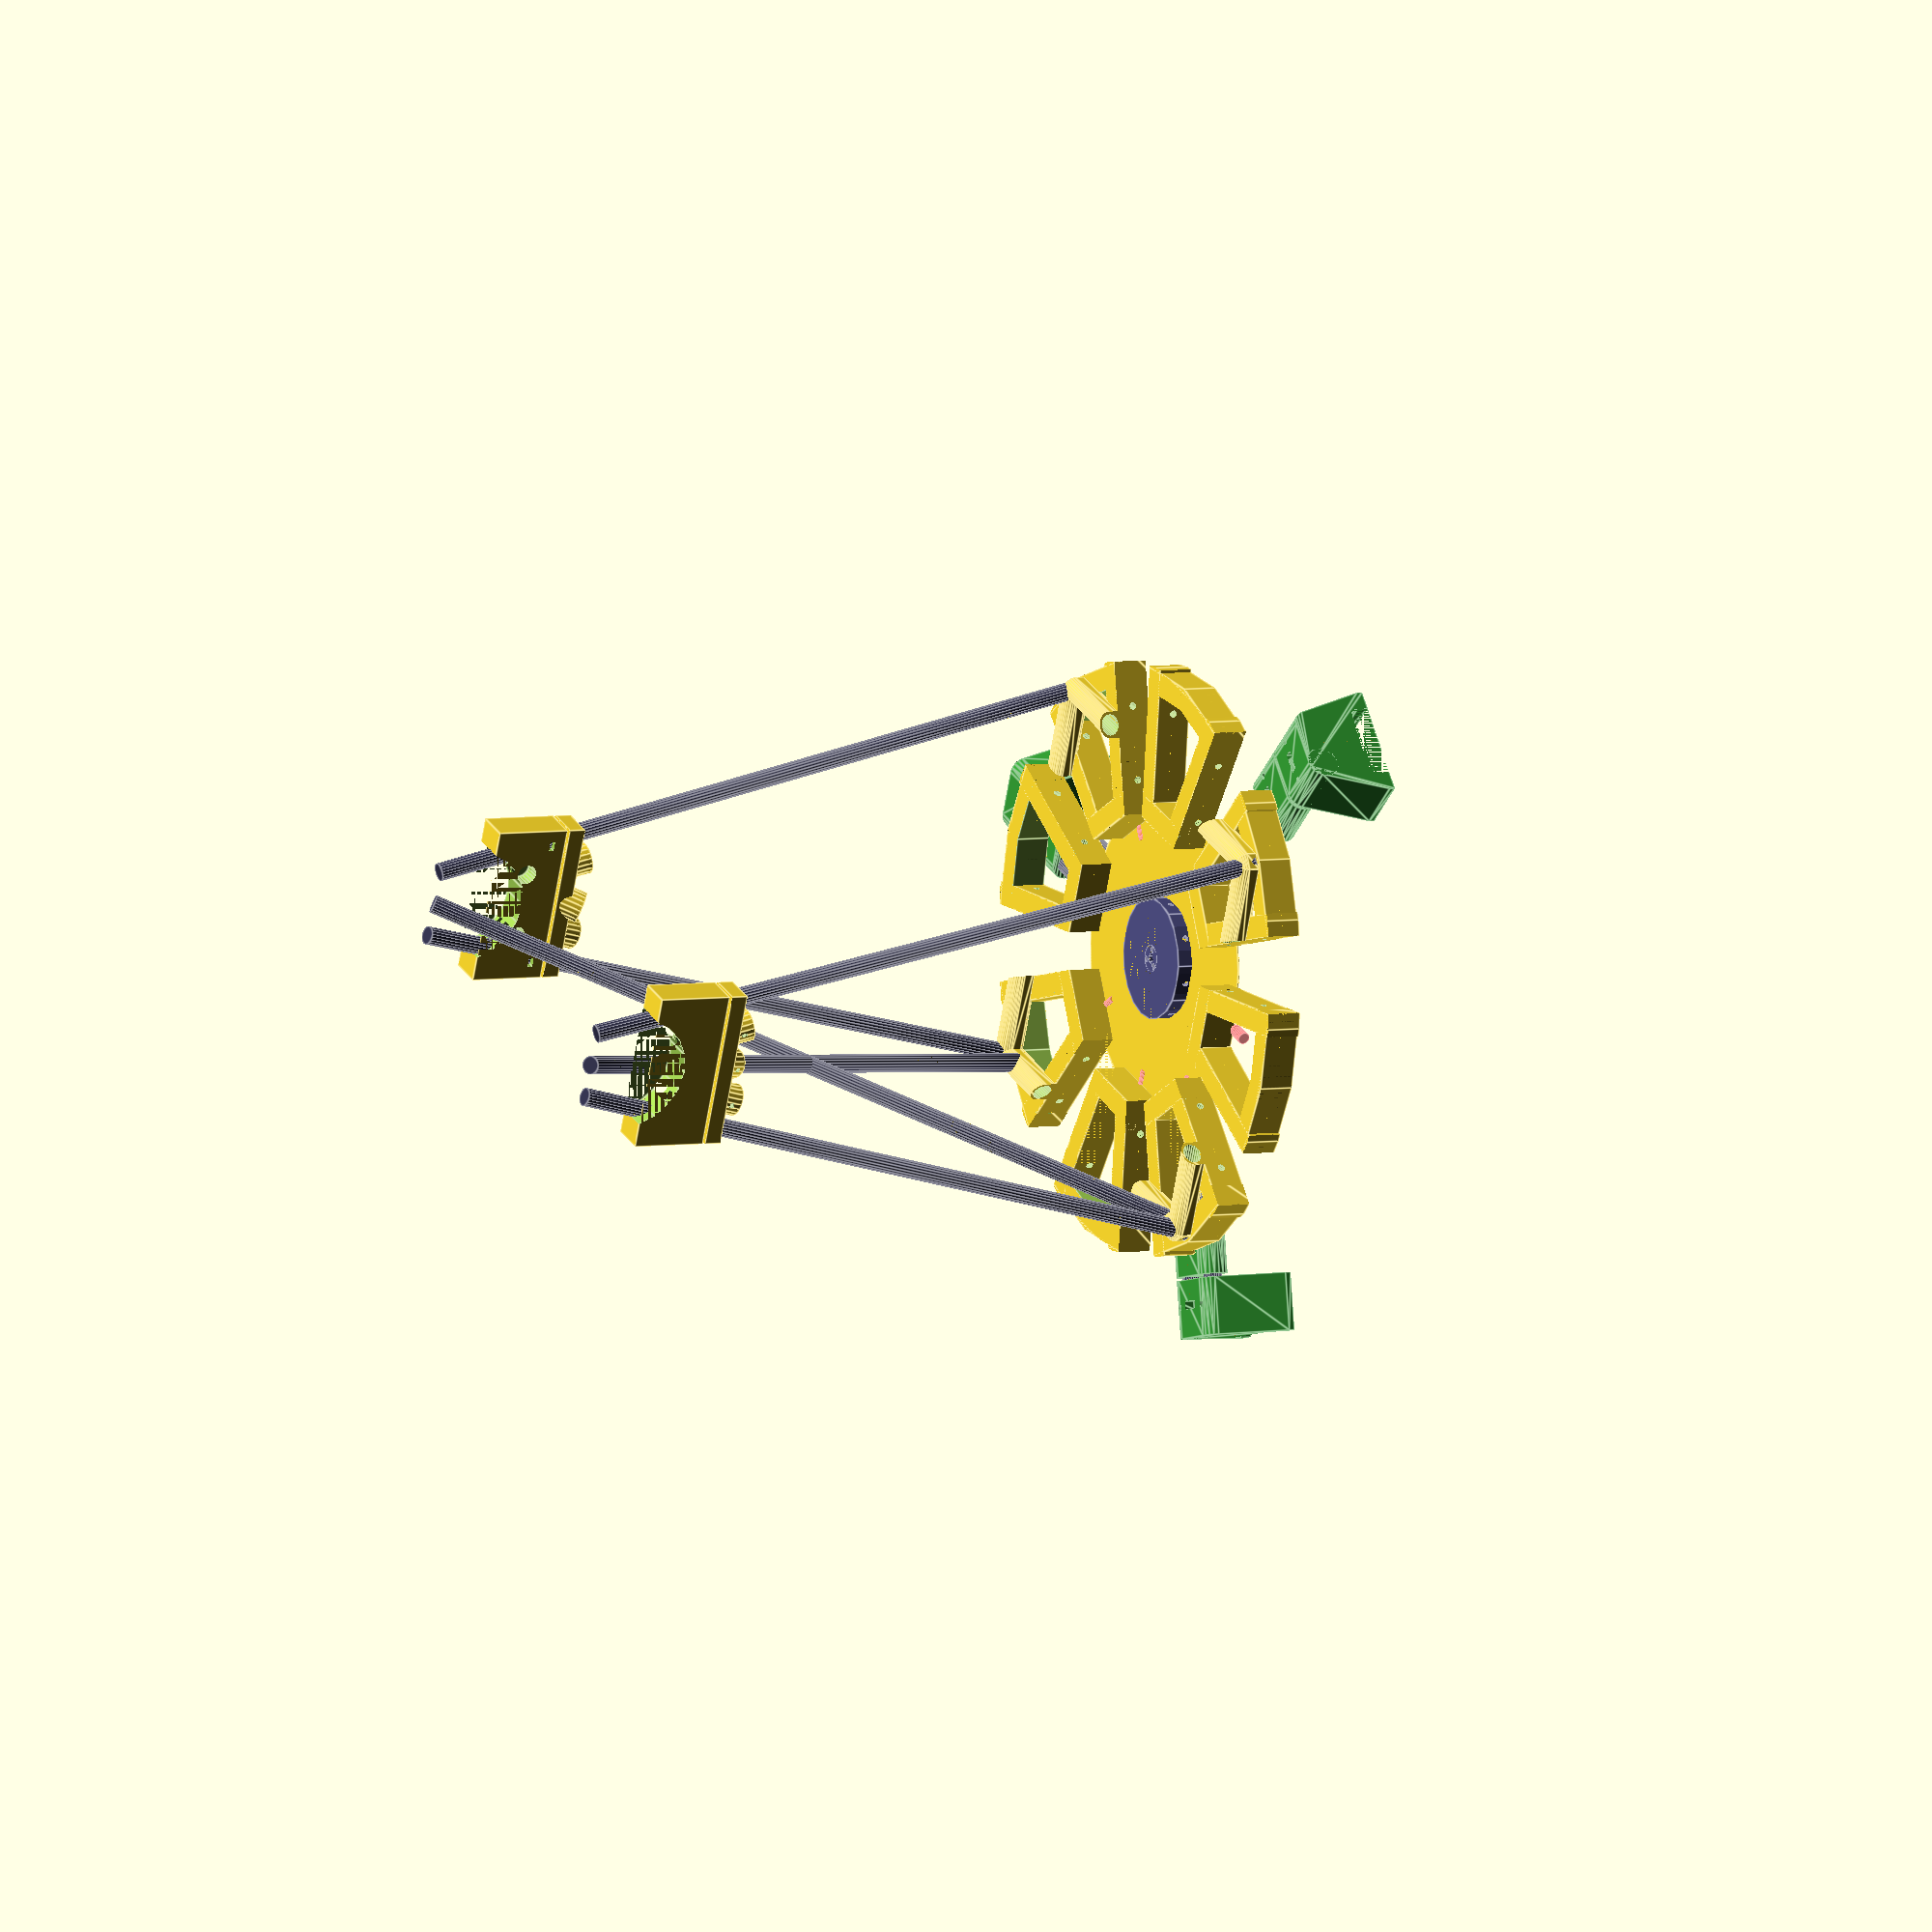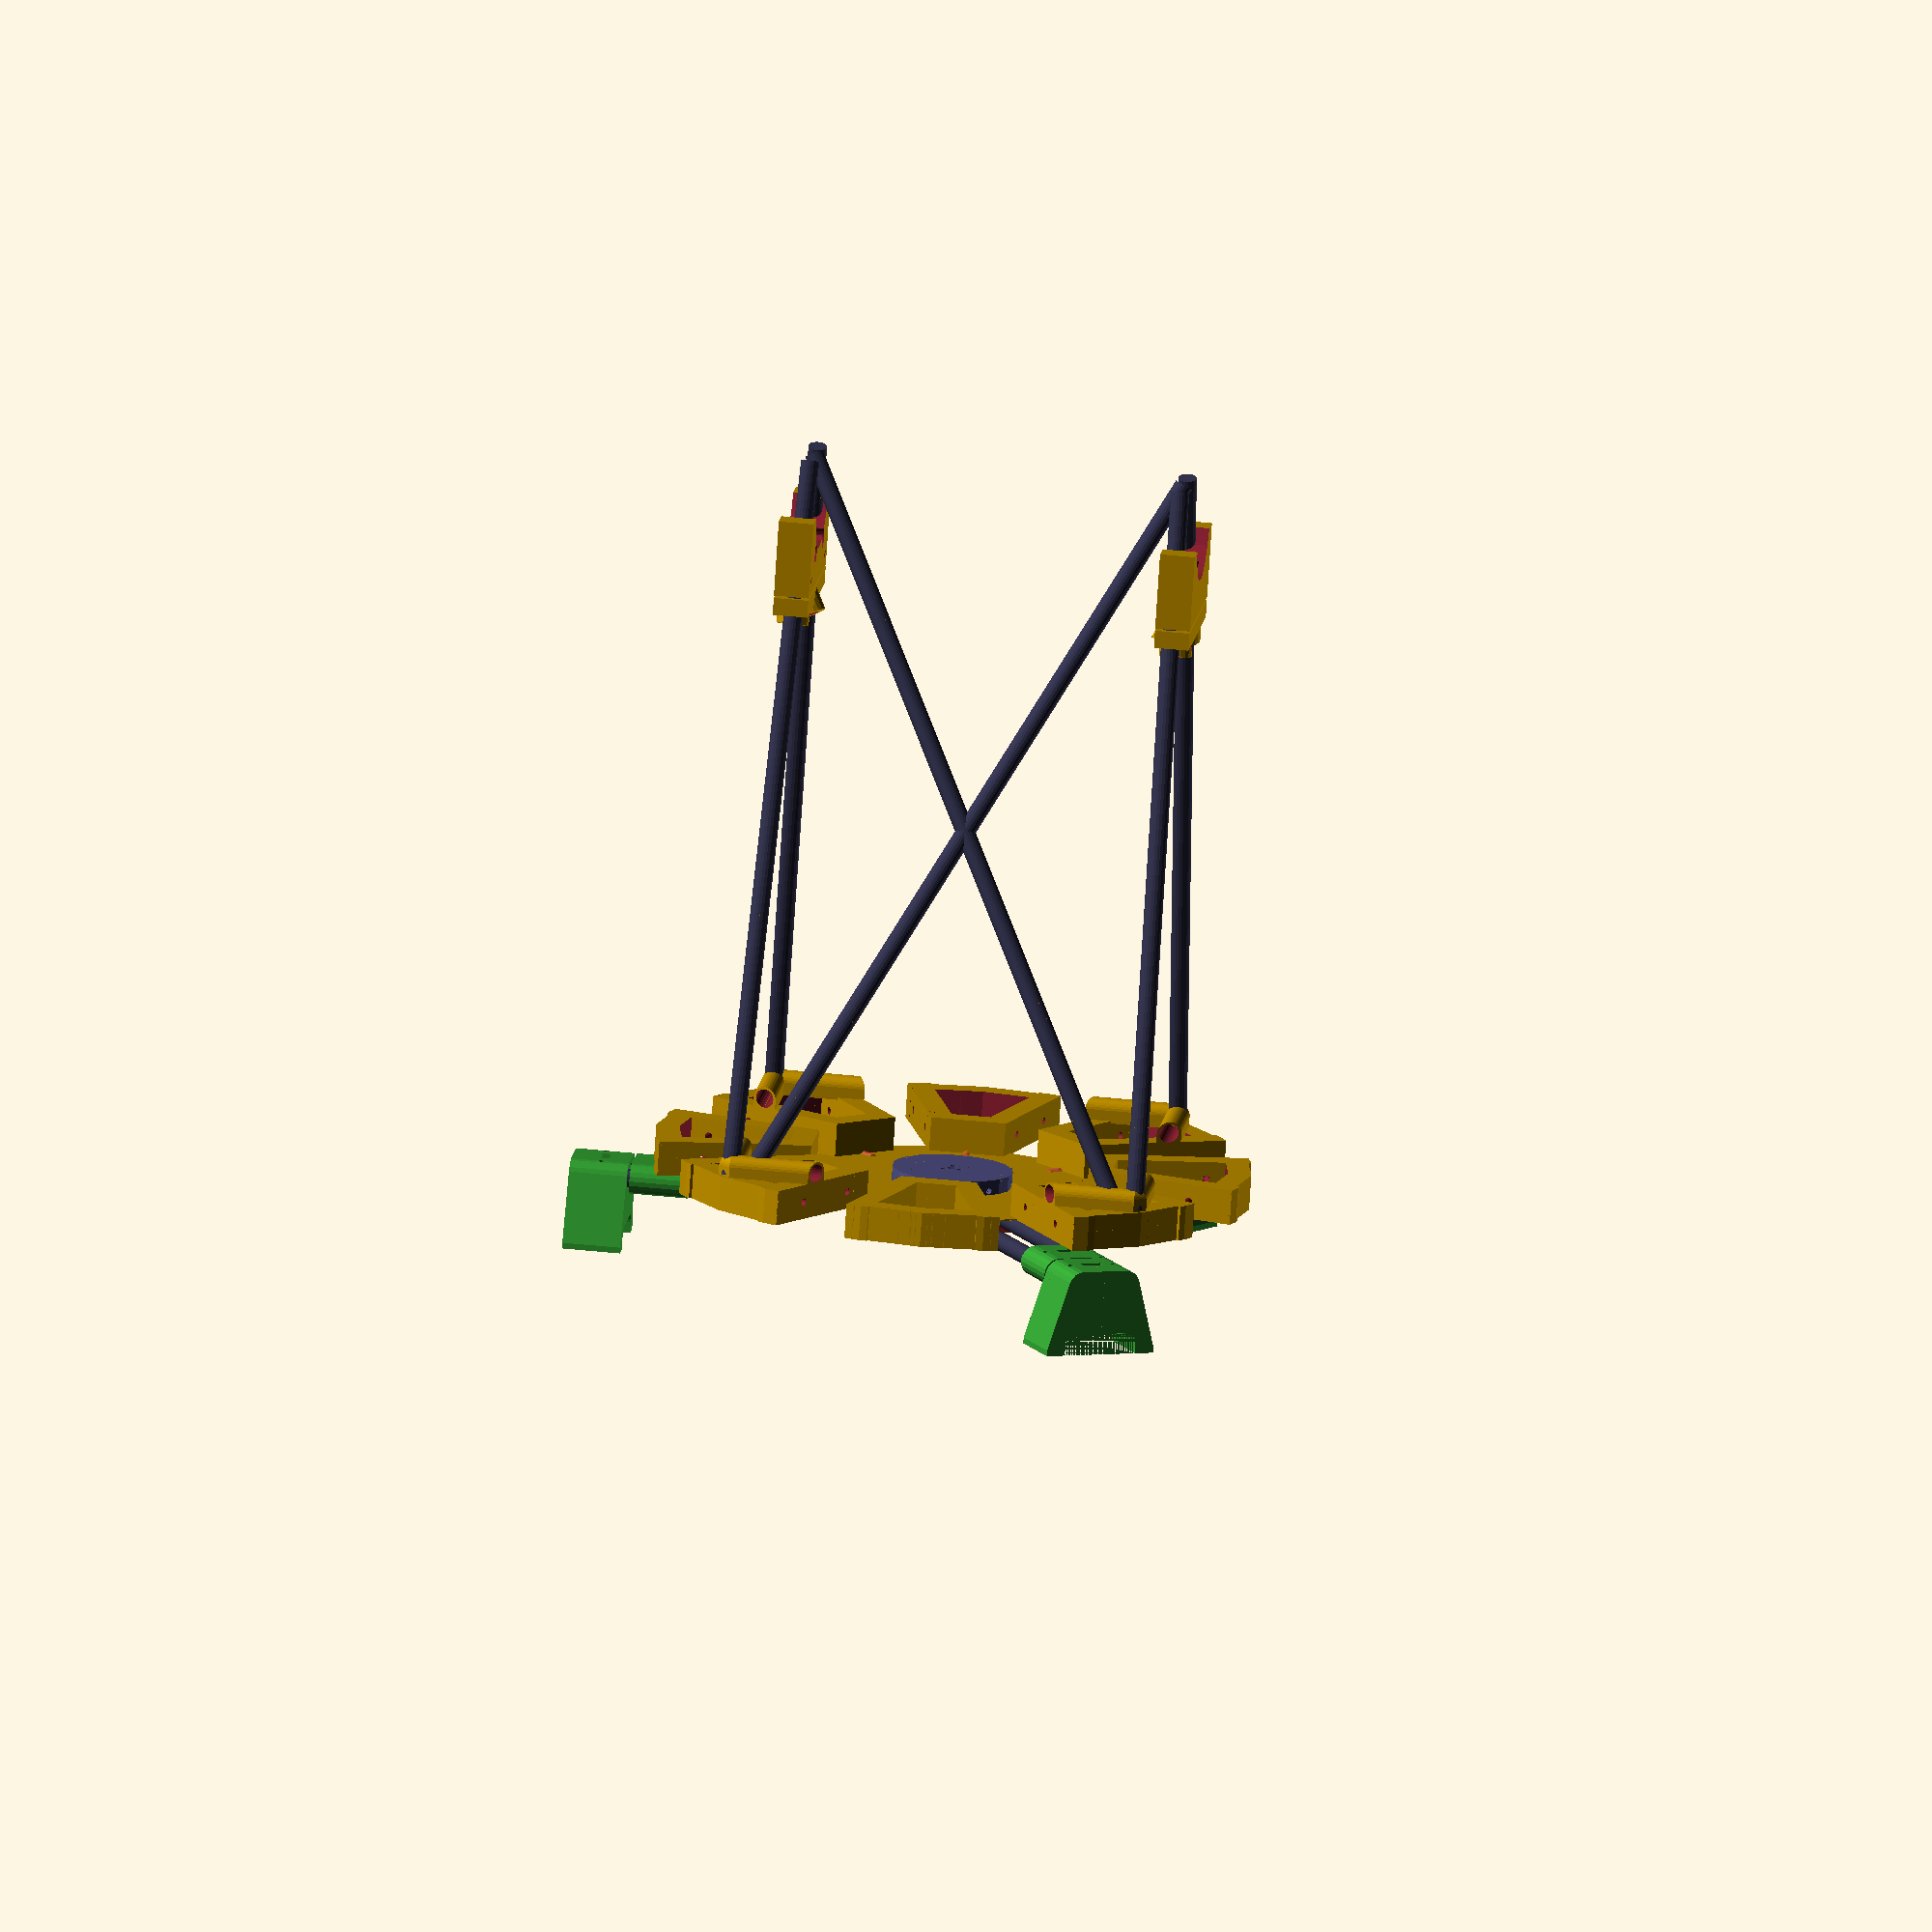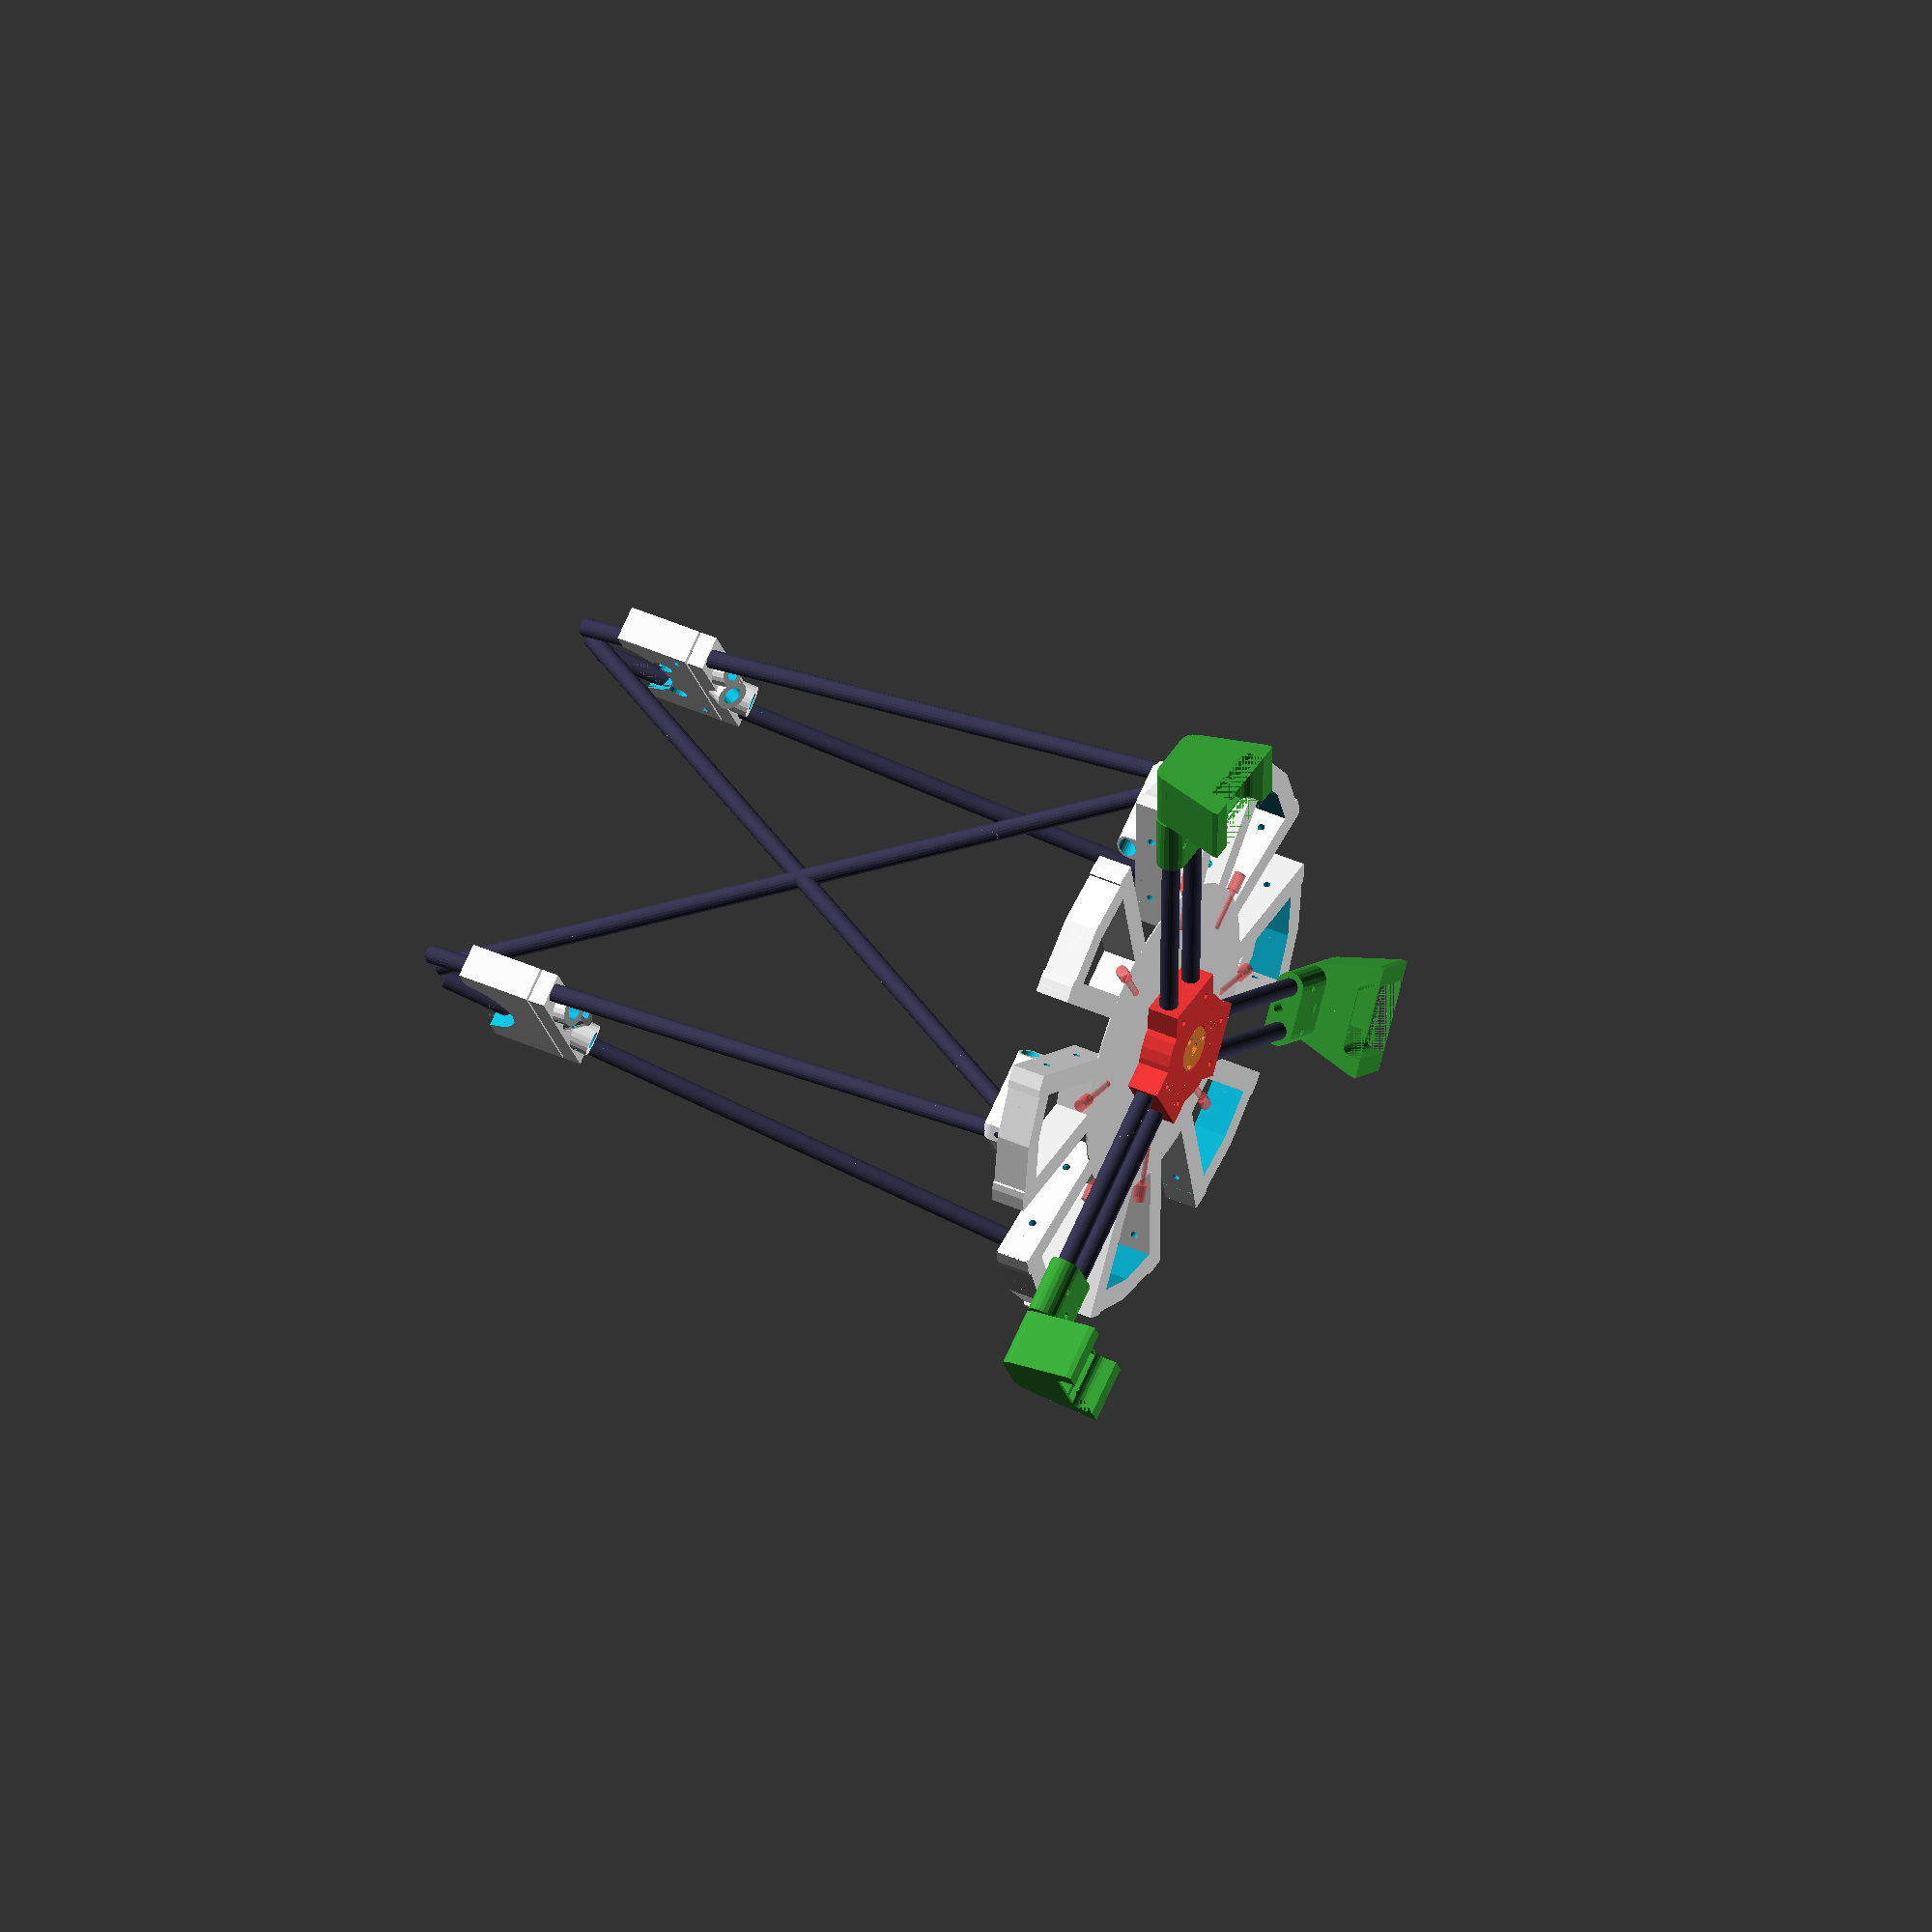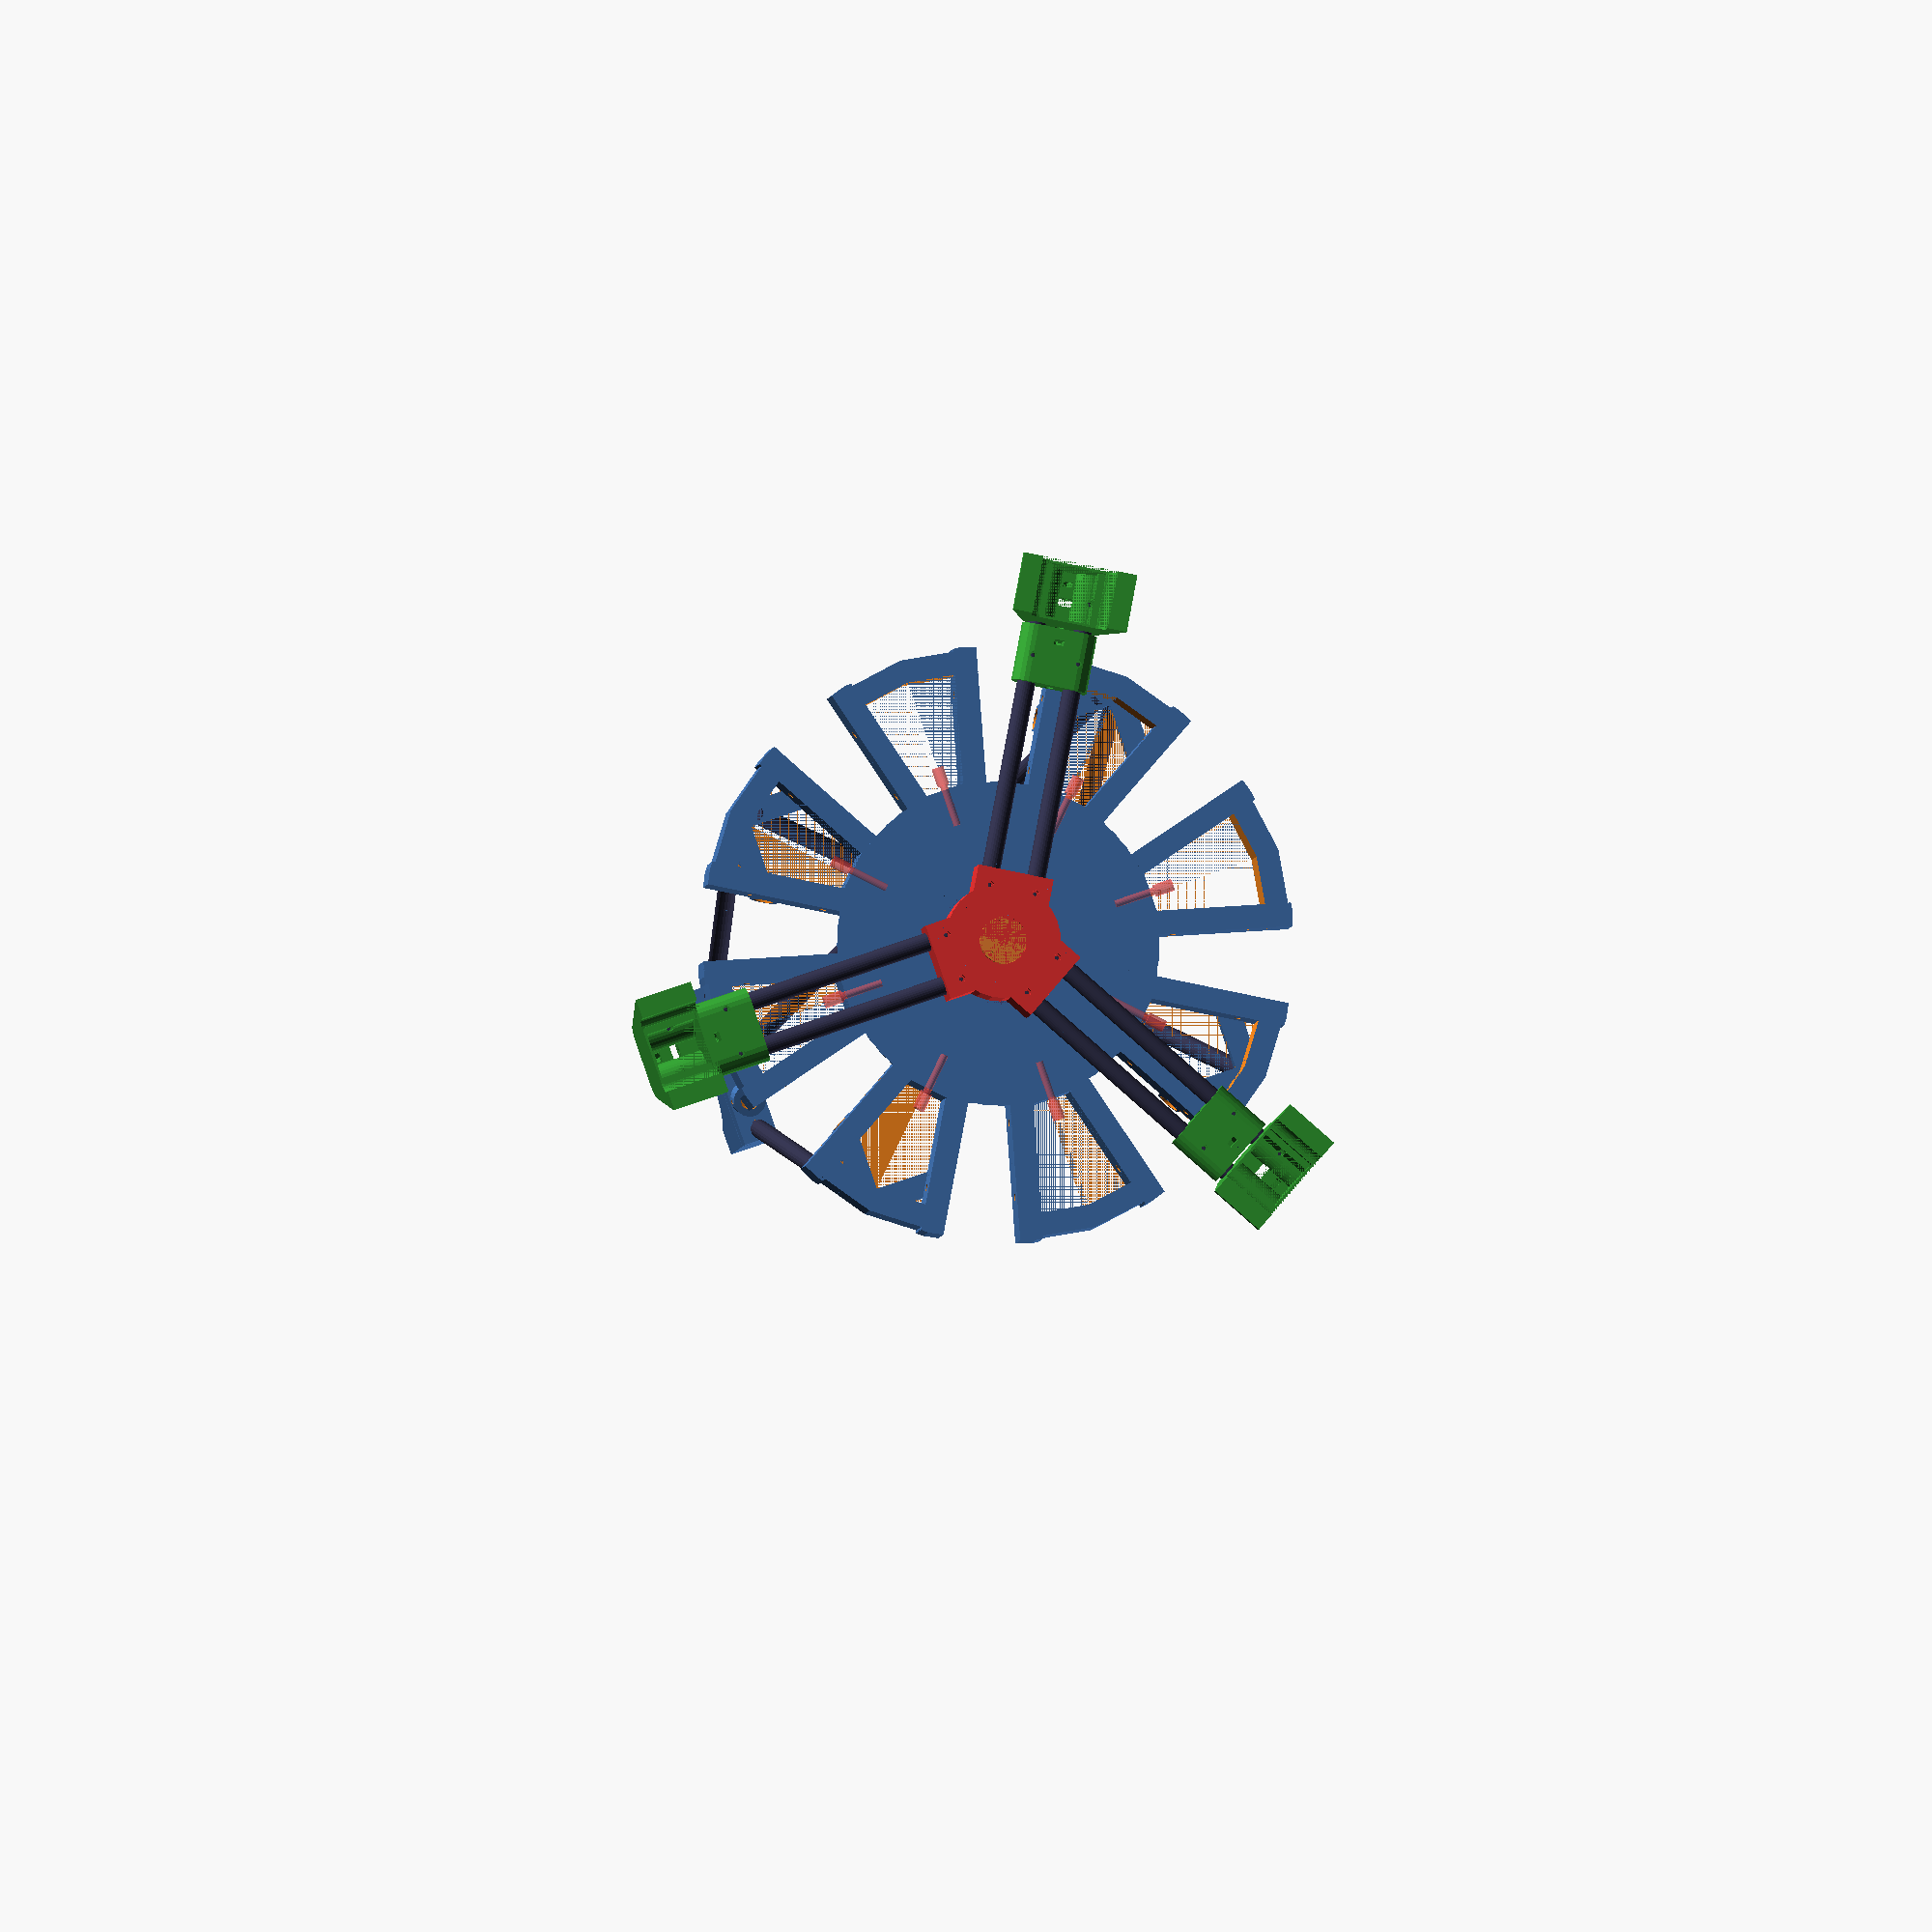
<openscad>


union() {
	translate(v = [0, 0, -15]) {
		union() {
			color(c = [0.9000000000, 0.2000000000, 0.2000000000]) {
				rotate(a = -30) {
					difference() {
						union() {
							translate(v = [0, 0, -15.1000000000]) {
								union() {
									cylinder(d = 100, h = 28.2000000000);
									rotate(a = [0, 0, 0.0000000000]) {
										translate(v = [0, -33.1000000000, 0]) {
											cube(size = [60, 66.2000000000, 28.2000000000]);
										}
									}
									rotate(a = [0, 0, 120.0000000000]) {
										translate(v = [0, -33.1000000000, 0]) {
											cube(size = [60, 66.2000000000, 28.2000000000]);
										}
									}
									rotate(a = [0, 0, 240.0000000000]) {
										translate(v = [0, -33.1000000000, 0]) {
											cube(size = [60, 66.2000000000, 28.2000000000]);
										}
									}
								}
							}
							translate(v = [0, 0, 13.0000000000]) {
								difference() {
									cylinder($fn = 20, d = 80, h = 5);
									translate(v = [0, 0, -0.0250000000]) {
										cylinder($fn = 20, d = 77, h = 10.0500000000);
									}
								}
							}
						}
						translate(v = [0, 0, 10.1000000000]) {
							cylinder($fn = 20, d1 = 72, d2 = 77, h = 5.0500000000);
						}
						rotate(a = [0, 90, 0.0000000000]) {
							translate(v = [0, -20.0000000000, 20]) {
								cylinder($fn = 20, d = 16, h = 100);
							}
							translate(v = [0, 20.0000000000, 20]) {
								cylinder($fn = 20, d = 16, h = 100);
							}
							translate(v = [2, -20.0000000000, 45.0000000000]) {
								rotate(a = [0, -90, 0]) {
									rotate(a = [180, 0, 0]) {
										translate(v = [0, 0, -12.5000000000]) {
											union() {
												translate(v = [0, 0, false]) {
													cylinder($fn = 20, d = 3.5000000000, h = 38.2000000000);
												}
												translate(v = [0, 0, -13.1500000000]) {
													cylinder($fn = 20, d = 6.0000000000, h = 13.2000000000);
												}
												translate(v = [0, 0, 22]) {
													cylinder($fn = 6, d = 6.5100000000, h = 25);
												}
											}
										}
									}
								}
							}
							translate(v = [2, 20.0000000000, 45.0000000000]) {
								rotate(a = [0, -90, 0]) {
									rotate(a = [180, 0, 0]) {
										translate(v = [0, 0, -12.5000000000]) {
											union() {
												translate(v = [0, 0, false]) {
													cylinder($fn = 20, d = 3.5000000000, h = 38.2000000000);
												}
												translate(v = [0, 0, -13.1500000000]) {
													cylinder($fn = 20, d = 6.0000000000, h = 13.2000000000);
												}
												translate(v = [0, 0, 22]) {
													cylinder($fn = 6, d = 6.5100000000, h = 25);
												}
											}
										}
									}
								}
							}
							translate(v = [0, 0, 16.4000000000]) {
								translate(v = [-2.5500000000, 0, 0]) {
									rotate(a = [0, 180, 90]) {
										union() {
											rotate(a = [-90, 90, 0]) {
												cylinder($fn = 6, d = 6.5100000000, h = 3.0000000000);
											}
											translate(v = [-3.0000000000, 0, 0]) {
												cube(size = [6.0000000000, 3.0000000000, 16.4000000000]);
											}
										}
									}
								}
								translate(v = [7.8500000000, 0, 0]) {
									rotate(a = [0, 180, 90]) {
										union() {
											rotate(a = [-90, 90, 0]) {
												cylinder($fn = 6, d = 6.5100000000, h = 3.0000000000);
											}
											translate(v = [-3.0000000000, 0, 0]) {
												cube(size = [6.0000000000, 3.0000000000, 16.4000000000]);
											}
										}
									}
								}
								translate(v = [-34.8500000000, 0, 0]) {
									rotate(a = [0, 90, 0]) {
										cylinder($fn = 20, d = 3.5000000000, h = 100);
									}
								}
							}
						}
						rotate(a = [0, 90, 120.0000000000]) {
							translate(v = [0, -20.0000000000, 20]) {
								cylinder($fn = 20, d = 16, h = 100);
							}
							translate(v = [0, 20.0000000000, 20]) {
								cylinder($fn = 20, d = 16, h = 100);
							}
							translate(v = [2, -20.0000000000, 45.0000000000]) {
								rotate(a = [0, -90, 0]) {
									rotate(a = [180, 0, 0]) {
										translate(v = [0, 0, -12.5000000000]) {
											union() {
												translate(v = [0, 0, false]) {
													cylinder($fn = 20, d = 3.5000000000, h = 38.2000000000);
												}
												translate(v = [0, 0, -13.1500000000]) {
													cylinder($fn = 20, d = 6.0000000000, h = 13.2000000000);
												}
												translate(v = [0, 0, 22]) {
													cylinder($fn = 6, d = 6.5100000000, h = 25);
												}
											}
										}
									}
								}
							}
							translate(v = [2, 20.0000000000, 45.0000000000]) {
								rotate(a = [0, -90, 0]) {
									rotate(a = [180, 0, 0]) {
										translate(v = [0, 0, -12.5000000000]) {
											union() {
												translate(v = [0, 0, false]) {
													cylinder($fn = 20, d = 3.5000000000, h = 38.2000000000);
												}
												translate(v = [0, 0, -13.1500000000]) {
													cylinder($fn = 20, d = 6.0000000000, h = 13.2000000000);
												}
												translate(v = [0, 0, 22]) {
													cylinder($fn = 6, d = 6.5100000000, h = 25);
												}
											}
										}
									}
								}
							}
							translate(v = [0, 0, 16.4000000000]) {
								translate(v = [-2.5500000000, 0, 0]) {
									rotate(a = [0, 180, 90]) {
										union() {
											rotate(a = [-90, 90, 0]) {
												cylinder($fn = 6, d = 6.5100000000, h = 3.0000000000);
											}
											translate(v = [-3.0000000000, 0, 0]) {
												cube(size = [6.0000000000, 3.0000000000, 16.4000000000]);
											}
										}
									}
								}
								translate(v = [7.8500000000, 0, 0]) {
									rotate(a = [0, 180, 90]) {
										union() {
											rotate(a = [-90, 90, 0]) {
												cylinder($fn = 6, d = 6.5100000000, h = 3.0000000000);
											}
											translate(v = [-3.0000000000, 0, 0]) {
												cube(size = [6.0000000000, 3.0000000000, 16.4000000000]);
											}
										}
									}
								}
								translate(v = [-34.8500000000, 0, 0]) {
									rotate(a = [0, 90, 0]) {
										cylinder($fn = 20, d = 3.5000000000, h = 100);
									}
								}
							}
						}
						rotate(a = [0, 90, 240.0000000000]) {
							translate(v = [0, -20.0000000000, 20]) {
								cylinder($fn = 20, d = 16, h = 100);
							}
							translate(v = [0, 20.0000000000, 20]) {
								cylinder($fn = 20, d = 16, h = 100);
							}
							translate(v = [2, -20.0000000000, 45.0000000000]) {
								rotate(a = [0, -90, 0]) {
									rotate(a = [180, 0, 0]) {
										translate(v = [0, 0, -12.5000000000]) {
											union() {
												translate(v = [0, 0, false]) {
													cylinder($fn = 20, d = 3.5000000000, h = 38.2000000000);
												}
												translate(v = [0, 0, -13.1500000000]) {
													cylinder($fn = 20, d = 6.0000000000, h = 13.2000000000);
												}
												translate(v = [0, 0, 22]) {
													cylinder($fn = 6, d = 6.5100000000, h = 25);
												}
											}
										}
									}
								}
							}
							translate(v = [2, 20.0000000000, 45.0000000000]) {
								rotate(a = [0, -90, 0]) {
									rotate(a = [180, 0, 0]) {
										translate(v = [0, 0, -12.5000000000]) {
											union() {
												translate(v = [0, 0, false]) {
													cylinder($fn = 20, d = 3.5000000000, h = 38.2000000000);
												}
												translate(v = [0, 0, -13.1500000000]) {
													cylinder($fn = 20, d = 6.0000000000, h = 13.2000000000);
												}
												translate(v = [0, 0, 22]) {
													cylinder($fn = 6, d = 6.5100000000, h = 25);
												}
											}
										}
									}
								}
							}
							translate(v = [0, 0, 16.4000000000]) {
								translate(v = [-2.5500000000, 0, 0]) {
									rotate(a = [0, 180, 90]) {
										union() {
											rotate(a = [-90, 90, 0]) {
												cylinder($fn = 6, d = 6.5100000000, h = 3.0000000000);
											}
											translate(v = [-3.0000000000, 0, 0]) {
												cube(size = [6.0000000000, 3.0000000000, 16.4000000000]);
											}
										}
									}
								}
								translate(v = [7.8500000000, 0, 0]) {
									rotate(a = [0, 180, 90]) {
										union() {
											rotate(a = [-90, 90, 0]) {
												cylinder($fn = 6, d = 6.5100000000, h = 3.0000000000);
											}
											translate(v = [-3.0000000000, 0, 0]) {
												cube(size = [6.0000000000, 3.0000000000, 16.4000000000]);
											}
										}
									}
								}
								translate(v = [-34.8500000000, 0, 0]) {
									rotate(a = [0, 90, 0]) {
										cylinder($fn = 20, d = 3.5000000000, h = 100);
									}
								}
							}
						}
						translate(v = [20, 16, -1.0000000000]) {
							cylinder(d = 10, h = 14.1500000000);
						}
						translate(v = [20, -16, -1.0000000000]) {
							cylinder(d = 10, h = 14.1500000000);
						}
						translate(v = [0, 0, -15.1500000000]) {
							cylinder(d = 41.4000000000, h = 5.2000000000);
						}
						translate(v = [0, 0, -9.7500000000]) {
							cylinder(d = 16.4000000000, h = 5.3000000000);
						}
						translate(v = [0, 0, -4.2500000000]) {
							cylinder(d = 12.4000000000, h = 50);
						}
						translate(v = [0, 0, 2.5500000000]) {
							cylinder(d = 16.4000000000, h = 5.3000000000);
						}
						translate(v = [0, 0, 7.8000000000]) {
							cylinder(d = 41.4000000000, h = 50);
						}
					}
				}
			}
			color(c = [0.9000000000, 0.5000000000, 0.2000000000]) {
				translate(v = [0, 0, -15]) {
					difference() {
						cylinder(d = 40.4000000000, h = 5.2000000000);
						translate(v = [0, 0, -0.0250000000]) {
							cylinder(d = 10.0000000000, h = 5.2500000000);
						}
						rotate(a = [180, 0, 0.0000000000]) {
							translate(v = [-16.4000000000, 0, -3.2000000000]) {
								rotate(a = [180, 0, 0]) {
									union() {
										translate(v = [0, 0, false]) {
											cylinder($fn = 20, d = 3.5000000000, h = 43.2000000000);
										}
										translate(v = [0, 0, -13.1500000000]) {
											cylinder($fn = 20, d = 6.0000000000, h = 13.2000000000);
										}
									}
								}
							}
						}
						rotate(a = [180, 0, 120.0000000000]) {
							translate(v = [-16.4000000000, 0, -3.2000000000]) {
								rotate(a = [180, 0, 0]) {
									union() {
										translate(v = [0, 0, false]) {
											cylinder($fn = 20, d = 3.5000000000, h = 43.2000000000);
										}
										translate(v = [0, 0, -13.1500000000]) {
											cylinder($fn = 20, d = 6.0000000000, h = 13.2000000000);
										}
									}
								}
							}
						}
						rotate(a = [180, 0, 240.0000000000]) {
							translate(v = [-16.4000000000, 0, -3.2000000000]) {
								rotate(a = [180, 0, 0]) {
									union() {
										translate(v = [0, 0, false]) {
											cylinder($fn = 20, d = 3.5000000000, h = 43.2000000000);
										}
										translate(v = [0, 0, -13.1500000000]) {
											cylinder($fn = 20, d = 6.0000000000, h = 13.2000000000);
										}
									}
								}
							}
						}
					}
				}
			}
			color(c = [0.9000000000, 0.5000000000, 0.2000000000]) {
				translate(v = [0, 0, 13]) {
					rotate(a = [0, 180, -30]) {
						difference() {
							cylinder(d = 40.4000000000, h = 5.2000000000);
							translate(v = [0, 0, -0.0250000000]) {
								cylinder(d = 25, h = 3);
							}
							translate(v = [0, 0, -0.0250000000]) {
								cylinder(d = 13.4000000000, h = 5.2500000000);
							}
							rotate(a = [180, 0, 0.0000000000]) {
								translate(v = [-16.4000000000, 0, -3.2000000000]) {
									rotate(a = [180, 0, 0]) {
										union() {
											translate(v = [0, 0, false]) {
												cylinder($fn = 20, d = 3.5000000000, h = 43.2000000000);
											}
											translate(v = [0, 0, -13.1500000000]) {
												cylinder($fn = 20, d = 6.0000000000, h = 13.2000000000);
											}
										}
									}
								}
							}
							rotate(a = [180, 0, 120.0000000000]) {
								translate(v = [-16.4000000000, 0, -3.2000000000]) {
									rotate(a = [180, 0, 0]) {
										union() {
											translate(v = [0, 0, false]) {
												cylinder($fn = 20, d = 3.5000000000, h = 43.2000000000);
											}
											translate(v = [0, 0, -13.1500000000]) {
												cylinder($fn = 20, d = 6.0000000000, h = 13.2000000000);
											}
										}
									}
								}
							}
							rotate(a = [180, 0, 240.0000000000]) {
								translate(v = [-16.4000000000, 0, -3.2000000000]) {
									rotate(a = [180, 0, 0]) {
										union() {
											translate(v = [0, 0, false]) {
												cylinder($fn = 20, d = 3.5000000000, h = 43.2000000000);
											}
											translate(v = [0, 0, -13.1500000000]) {
												cylinder($fn = 20, d = 6.0000000000, h = 13.2000000000);
											}
										}
									}
								}
							}
						}
					}
				}
			}
			color(c = [0.2000000000, 0.6000000000, 0.2000000000]) {
				rotate(a = [0, 0, 0.0000000000]) {
					translate(v = [0, 300, 0]) {
						translate(v = [0, 27.0000000000, 0]) {
							rotate(a = [90, 0, 0]) {
								difference() {
									hull() {
										union() {
											translate(v = [-20.0000000000, 0, 0]) {
												cylinder($fn = 20, d = 26.2000000000, h = 50);
											}
											translate(v = [20.0000000000, 0, 0]) {
												cylinder($fn = 20, d = 26.2000000000, h = 50);
											}
											translate(v = [-50.0000000000, -60, 0]) {
												cube(size = [100, 5, 50]);
											}
										}
									}
									hull() {
										translate(v = [0, -50.0500000000, -0.0250000000]) {
											union() {
												translate(v = [-25.0000000000, 0, 0]) {
													cylinder($fn = 20, d = 16.2000000000, h = 50.0500000000);
												}
												translate(v = [25.0000000000, 0, 0]) {
													cylinder($fn = 20, d = 16.2000000000, h = 50.0500000000);
												}
												translate(v = [-33.1000000000, -10, 0]) {
													cube(size = [66.2000000000, 5, 50.0500000000]);
												}
											}
										}
									}
									difference() {
										union() {
											translate(v = [-20.0000000000, -60, 2]) {
												cube(size = [40, 60, 46]);
											}
											translate(v = [-26.0000000000, -60, 2]) {
												cube(size = [52.0000000000, 23.0000000000, 46]);
											}
										}
										translate(v = [-20.0000000000, 0, 0]) {
											cylinder(d = 28.7000000000, h = 50);
										}
										translate(v = [20.0000000000, 0, 0]) {
											cylinder(d = 28.7000000000, h = 50);
										}
									}
									translate(v = [-20.0000000000, 0, 2]) {
										cylinder($fn = 20, d = 16.2000000000, h = 50);
									}
									translate(v = [20.0000000000, 0, 2]) {
										cylinder($fn = 20, d = 16.2000000000, h = 50);
									}
									translate(v = [20.0000000000, 13.1000000000, 27.0000000000]) {
										rotate(a = [90, 0, 0]) {
											translate(v = [0, 0, 3.2000000000]) {
												union() {
													translate(v = [0, 0, false]) {
														cylinder($fn = 20, d = 3.5000000000, h = 38.2000000000);
													}
													translate(v = [0, 0, -13.1500000000]) {
														cylinder($fn = 20, d = 6.0000000000, h = 13.2000000000);
													}
													translate(v = [0, 0, 21]) {
														cylinder($fn = 6, d = 6.5100000000, h = 25);
													}
												}
											}
										}
									}
									translate(v = [-20.0000000000, 13.1000000000, 27.0000000000]) {
										rotate(a = [90, 0, 0]) {
											translate(v = [0, 0, 3.2000000000]) {
												union() {
													translate(v = [0, 0, false]) {
														cylinder($fn = 20, d = 3.5000000000, h = 38.2000000000);
													}
													translate(v = [0, 0, -13.1500000000]) {
														cylinder($fn = 20, d = 6.0000000000, h = 13.2000000000);
													}
													translate(v = [0, 0, 21]) {
														cylinder($fn = 6, d = 6.5100000000, h = 25);
													}
												}
											}
										}
									}
									translate(v = [0, 4.9000000000, 24.3500000000]) {
										hull() {
											cylinder(d = 18.4000000000, h = 7.3000000000);
											translate(v = [0, 16.4000000000, 0]) {
												cylinder(d = 18.4000000000, h = 7.3000000000);
											}
										}
										rotate(a = [180, 0, 0]) {
											translate(v = [0, 0, -10.0000000000]) {
												union() {
													translate(v = [0, 0, false]) {
														cylinder($fn = 20, d = 5.5000000000, h = 33.2000000000);
													}
													translate(v = [0, 0, -55.1500000000]) {
														cylinder($fn = 20, d = 9.0000000000, h = 55.2000000000);
													}
													translate(v = [0, 0, 19.9000000000]) {
														rotate(a = [90, 0, 180]) {
															union() {
																rotate(a = [-90, 90, 0]) {
																	cylinder($fn = 6, d = 9.4900000000, h = 4.6000000000);
																}
																translate(v = [-4.2500000000, 0, 0]) {
																	cube(size = [8.5000000000, 4.6000000000, 100]);
																}
															}
														}
													}
												}
											}
										}
									}
								}
							}
						}
					}
				}
			}
			color(c = [0.2000000000, 0.6000000000, 0.2000000000]) {
				rotate(a = [0, 0, 0.0000000000]) {
					translate(v = [0, 247.4873734153, 0]) {
						translate(v = [0, 27.0000000000, 0]) {
							rotate(a = [90, 0, 0]) {
								difference() {
									hull() {
										union() {
											translate(v = [-20.0000000000, 0, 0]) {
												cylinder($fn = 20, d = 26.2000000000, h = 50);
											}
											translate(v = [20.0000000000, 0, 0]) {
												cylinder($fn = 20, d = 26.2000000000, h = 50);
											}
										}
									}
									translate(v = [-20.0000000000, 0, -0.0500000000]) {
										cylinder($fn = 20, d = 16.2000000000, h = 50.1000000000);
									}
									translate(v = [20.0000000000, 0, -0.0500000000]) {
										cylinder($fn = 20, d = 16.2000000000, h = 50.1000000000);
									}
									translate(v = [20.0000000000, 13.1000000000, 27.0000000000]) {
										rotate(a = [90, 0, 0]) {
											translate(v = [0, 0, 3.2000000000]) {
												union() {
													translate(v = [0, 0, false]) {
														cylinder($fn = 20, d = 3.5000000000, h = 38.2000000000);
													}
													translate(v = [0, 0, -13.1500000000]) {
														cylinder($fn = 20, d = 6.0000000000, h = 13.2000000000);
													}
													translate(v = [0, 0, 21]) {
														cylinder($fn = 6, d = 6.5100000000, h = 25);
													}
												}
											}
										}
									}
									translate(v = [-20.0000000000, 13.1000000000, 27.0000000000]) {
										rotate(a = [90, 0, 0]) {
											translate(v = [0, 0, 3.2000000000]) {
												union() {
													translate(v = [0, 0, false]) {
														cylinder($fn = 20, d = 3.5000000000, h = 38.2000000000);
													}
													translate(v = [0, 0, -13.1500000000]) {
														cylinder($fn = 20, d = 6.0000000000, h = 13.2000000000);
													}
													translate(v = [0, 0, 21]) {
														cylinder($fn = 6, d = 6.5100000000, h = 25);
													}
												}
											}
										}
									}
									translate(v = [0, 4.9000000000, 24.3500000000]) {
										hull() {
											cylinder(d = 18.4000000000, h = 7.3000000000);
											translate(v = [0, 16.4000000000, 0]) {
												cylinder(d = 18.4000000000, h = 7.3000000000);
											}
										}
										rotate(a = [180, 0, 0]) {
											translate(v = [0, 0, -10.0000000000]) {
												union() {
													translate(v = [0, 0, false]) {
														cylinder($fn = 20, d = 5.5000000000, h = 33.2000000000);
													}
													translate(v = [0, 0, -55.1500000000]) {
														cylinder($fn = 20, d = 9.0000000000, h = 55.2000000000);
													}
													translate(v = [0, 0, 19.9000000000]) {
														rotate(a = [90, 0, 180]) {
															union() {
																rotate(a = [-90, 90, 0]) {
																	cylinder($fn = 6, d = 9.4900000000, h = 4.6000000000);
																}
																translate(v = [-4.2500000000, 0, 0]) {
																	cube(size = [8.5000000000, 4.6000000000, 100]);
																}
															}
														}
													}
												}
											}
										}
									}
								}
							}
						}
					}
				}
			}
			color(c = [0.2000000000, 0.2000000000, 0.3000000000]) {
				rotate(a = [-90, 0, 0.0000000000]) {
					translate(v = [20, 0, 20]) {
						cylinder(d = 16, h = 300);
					}
				}
			}
			color(c = [0.2000000000, 0.2000000000, 0.3000000000]) {
				rotate(a = [-90, 0, 0.0000000000]) {
					translate(v = [-20, 0, 20]) {
						cylinder(d = 16, h = 300);
					}
				}
			}
			color(c = [0.2000000000, 0.6000000000, 0.2000000000]) {
				rotate(a = [0, 0, 120.0000000000]) {
					translate(v = [0, 300, 0]) {
						translate(v = [0, 27.0000000000, 0]) {
							rotate(a = [90, 0, 0]) {
								difference() {
									hull() {
										union() {
											translate(v = [-20.0000000000, 0, 0]) {
												cylinder($fn = 20, d = 26.2000000000, h = 50);
											}
											translate(v = [20.0000000000, 0, 0]) {
												cylinder($fn = 20, d = 26.2000000000, h = 50);
											}
											translate(v = [-50.0000000000, -60, 0]) {
												cube(size = [100, 5, 50]);
											}
										}
									}
									hull() {
										translate(v = [0, -50.0500000000, -0.0250000000]) {
											union() {
												translate(v = [-25.0000000000, 0, 0]) {
													cylinder($fn = 20, d = 16.2000000000, h = 50.0500000000);
												}
												translate(v = [25.0000000000, 0, 0]) {
													cylinder($fn = 20, d = 16.2000000000, h = 50.0500000000);
												}
												translate(v = [-33.1000000000, -10, 0]) {
													cube(size = [66.2000000000, 5, 50.0500000000]);
												}
											}
										}
									}
									difference() {
										union() {
											translate(v = [-20.0000000000, -60, 2]) {
												cube(size = [40, 60, 46]);
											}
											translate(v = [-26.0000000000, -60, 2]) {
												cube(size = [52.0000000000, 23.0000000000, 46]);
											}
										}
										translate(v = [-20.0000000000, 0, 0]) {
											cylinder(d = 28.7000000000, h = 50);
										}
										translate(v = [20.0000000000, 0, 0]) {
											cylinder(d = 28.7000000000, h = 50);
										}
									}
									translate(v = [-20.0000000000, 0, 2]) {
										cylinder($fn = 20, d = 16.2000000000, h = 50);
									}
									translate(v = [20.0000000000, 0, 2]) {
										cylinder($fn = 20, d = 16.2000000000, h = 50);
									}
									translate(v = [20.0000000000, 13.1000000000, 27.0000000000]) {
										rotate(a = [90, 0, 0]) {
											translate(v = [0, 0, 3.2000000000]) {
												union() {
													translate(v = [0, 0, false]) {
														cylinder($fn = 20, d = 3.5000000000, h = 38.2000000000);
													}
													translate(v = [0, 0, -13.1500000000]) {
														cylinder($fn = 20, d = 6.0000000000, h = 13.2000000000);
													}
													translate(v = [0, 0, 21]) {
														cylinder($fn = 6, d = 6.5100000000, h = 25);
													}
												}
											}
										}
									}
									translate(v = [-20.0000000000, 13.1000000000, 27.0000000000]) {
										rotate(a = [90, 0, 0]) {
											translate(v = [0, 0, 3.2000000000]) {
												union() {
													translate(v = [0, 0, false]) {
														cylinder($fn = 20, d = 3.5000000000, h = 38.2000000000);
													}
													translate(v = [0, 0, -13.1500000000]) {
														cylinder($fn = 20, d = 6.0000000000, h = 13.2000000000);
													}
													translate(v = [0, 0, 21]) {
														cylinder($fn = 6, d = 6.5100000000, h = 25);
													}
												}
											}
										}
									}
									translate(v = [0, 4.9000000000, 24.3500000000]) {
										hull() {
											cylinder(d = 18.4000000000, h = 7.3000000000);
											translate(v = [0, 16.4000000000, 0]) {
												cylinder(d = 18.4000000000, h = 7.3000000000);
											}
										}
										rotate(a = [180, 0, 0]) {
											translate(v = [0, 0, -10.0000000000]) {
												union() {
													translate(v = [0, 0, false]) {
														cylinder($fn = 20, d = 5.5000000000, h = 33.2000000000);
													}
													translate(v = [0, 0, -55.1500000000]) {
														cylinder($fn = 20, d = 9.0000000000, h = 55.2000000000);
													}
													translate(v = [0, 0, 19.9000000000]) {
														rotate(a = [90, 0, 180]) {
															union() {
																rotate(a = [-90, 90, 0]) {
																	cylinder($fn = 6, d = 9.4900000000, h = 4.6000000000);
																}
																translate(v = [-4.2500000000, 0, 0]) {
																	cube(size = [8.5000000000, 4.6000000000, 100]);
																}
															}
														}
													}
												}
											}
										}
									}
								}
							}
						}
					}
				}
			}
			color(c = [0.2000000000, 0.6000000000, 0.2000000000]) {
				rotate(a = [0, 0, 120.0000000000]) {
					translate(v = [0, 247.4873734153, 0]) {
						translate(v = [0, 27.0000000000, 0]) {
							rotate(a = [90, 0, 0]) {
								difference() {
									hull() {
										union() {
											translate(v = [-20.0000000000, 0, 0]) {
												cylinder($fn = 20, d = 26.2000000000, h = 50);
											}
											translate(v = [20.0000000000, 0, 0]) {
												cylinder($fn = 20, d = 26.2000000000, h = 50);
											}
										}
									}
									translate(v = [-20.0000000000, 0, -0.0500000000]) {
										cylinder($fn = 20, d = 16.2000000000, h = 50.1000000000);
									}
									translate(v = [20.0000000000, 0, -0.0500000000]) {
										cylinder($fn = 20, d = 16.2000000000, h = 50.1000000000);
									}
									translate(v = [20.0000000000, 13.1000000000, 27.0000000000]) {
										rotate(a = [90, 0, 0]) {
											translate(v = [0, 0, 3.2000000000]) {
												union() {
													translate(v = [0, 0, false]) {
														cylinder($fn = 20, d = 3.5000000000, h = 38.2000000000);
													}
													translate(v = [0, 0, -13.1500000000]) {
														cylinder($fn = 20, d = 6.0000000000, h = 13.2000000000);
													}
													translate(v = [0, 0, 21]) {
														cylinder($fn = 6, d = 6.5100000000, h = 25);
													}
												}
											}
										}
									}
									translate(v = [-20.0000000000, 13.1000000000, 27.0000000000]) {
										rotate(a = [90, 0, 0]) {
											translate(v = [0, 0, 3.2000000000]) {
												union() {
													translate(v = [0, 0, false]) {
														cylinder($fn = 20, d = 3.5000000000, h = 38.2000000000);
													}
													translate(v = [0, 0, -13.1500000000]) {
														cylinder($fn = 20, d = 6.0000000000, h = 13.2000000000);
													}
													translate(v = [0, 0, 21]) {
														cylinder($fn = 6, d = 6.5100000000, h = 25);
													}
												}
											}
										}
									}
									translate(v = [0, 4.9000000000, 24.3500000000]) {
										hull() {
											cylinder(d = 18.4000000000, h = 7.3000000000);
											translate(v = [0, 16.4000000000, 0]) {
												cylinder(d = 18.4000000000, h = 7.3000000000);
											}
										}
										rotate(a = [180, 0, 0]) {
											translate(v = [0, 0, -10.0000000000]) {
												union() {
													translate(v = [0, 0, false]) {
														cylinder($fn = 20, d = 5.5000000000, h = 33.2000000000);
													}
													translate(v = [0, 0, -55.1500000000]) {
														cylinder($fn = 20, d = 9.0000000000, h = 55.2000000000);
													}
													translate(v = [0, 0, 19.9000000000]) {
														rotate(a = [90, 0, 180]) {
															union() {
																rotate(a = [-90, 90, 0]) {
																	cylinder($fn = 6, d = 9.4900000000, h = 4.6000000000);
																}
																translate(v = [-4.2500000000, 0, 0]) {
																	cube(size = [8.5000000000, 4.6000000000, 100]);
																}
															}
														}
													}
												}
											}
										}
									}
								}
							}
						}
					}
				}
			}
			color(c = [0.2000000000, 0.2000000000, 0.3000000000]) {
				rotate(a = [-90, 0, 120.0000000000]) {
					translate(v = [20, 0, 20]) {
						cylinder(d = 16, h = 300);
					}
				}
			}
			color(c = [0.2000000000, 0.2000000000, 0.3000000000]) {
				rotate(a = [-90, 0, 120.0000000000]) {
					translate(v = [-20, 0, 20]) {
						cylinder(d = 16, h = 300);
					}
				}
			}
			color(c = [0.2000000000, 0.6000000000, 0.2000000000]) {
				rotate(a = [0, 0, 240.0000000000]) {
					translate(v = [0, 300, 0]) {
						translate(v = [0, 27.0000000000, 0]) {
							rotate(a = [90, 0, 0]) {
								difference() {
									hull() {
										union() {
											translate(v = [-20.0000000000, 0, 0]) {
												cylinder($fn = 20, d = 26.2000000000, h = 50);
											}
											translate(v = [20.0000000000, 0, 0]) {
												cylinder($fn = 20, d = 26.2000000000, h = 50);
											}
											translate(v = [-50.0000000000, -60, 0]) {
												cube(size = [100, 5, 50]);
											}
										}
									}
									hull() {
										translate(v = [0, -50.0500000000, -0.0250000000]) {
											union() {
												translate(v = [-25.0000000000, 0, 0]) {
													cylinder($fn = 20, d = 16.2000000000, h = 50.0500000000);
												}
												translate(v = [25.0000000000, 0, 0]) {
													cylinder($fn = 20, d = 16.2000000000, h = 50.0500000000);
												}
												translate(v = [-33.1000000000, -10, 0]) {
													cube(size = [66.2000000000, 5, 50.0500000000]);
												}
											}
										}
									}
									difference() {
										union() {
											translate(v = [-20.0000000000, -60, 2]) {
												cube(size = [40, 60, 46]);
											}
											translate(v = [-26.0000000000, -60, 2]) {
												cube(size = [52.0000000000, 23.0000000000, 46]);
											}
										}
										translate(v = [-20.0000000000, 0, 0]) {
											cylinder(d = 28.7000000000, h = 50);
										}
										translate(v = [20.0000000000, 0, 0]) {
											cylinder(d = 28.7000000000, h = 50);
										}
									}
									translate(v = [-20.0000000000, 0, 2]) {
										cylinder($fn = 20, d = 16.2000000000, h = 50);
									}
									translate(v = [20.0000000000, 0, 2]) {
										cylinder($fn = 20, d = 16.2000000000, h = 50);
									}
									translate(v = [20.0000000000, 13.1000000000, 27.0000000000]) {
										rotate(a = [90, 0, 0]) {
											translate(v = [0, 0, 3.2000000000]) {
												union() {
													translate(v = [0, 0, false]) {
														cylinder($fn = 20, d = 3.5000000000, h = 38.2000000000);
													}
													translate(v = [0, 0, -13.1500000000]) {
														cylinder($fn = 20, d = 6.0000000000, h = 13.2000000000);
													}
													translate(v = [0, 0, 21]) {
														cylinder($fn = 6, d = 6.5100000000, h = 25);
													}
												}
											}
										}
									}
									translate(v = [-20.0000000000, 13.1000000000, 27.0000000000]) {
										rotate(a = [90, 0, 0]) {
											translate(v = [0, 0, 3.2000000000]) {
												union() {
													translate(v = [0, 0, false]) {
														cylinder($fn = 20, d = 3.5000000000, h = 38.2000000000);
													}
													translate(v = [0, 0, -13.1500000000]) {
														cylinder($fn = 20, d = 6.0000000000, h = 13.2000000000);
													}
													translate(v = [0, 0, 21]) {
														cylinder($fn = 6, d = 6.5100000000, h = 25);
													}
												}
											}
										}
									}
									translate(v = [0, 4.9000000000, 24.3500000000]) {
										hull() {
											cylinder(d = 18.4000000000, h = 7.3000000000);
											translate(v = [0, 16.4000000000, 0]) {
												cylinder(d = 18.4000000000, h = 7.3000000000);
											}
										}
										rotate(a = [180, 0, 0]) {
											translate(v = [0, 0, -10.0000000000]) {
												union() {
													translate(v = [0, 0, false]) {
														cylinder($fn = 20, d = 5.5000000000, h = 33.2000000000);
													}
													translate(v = [0, 0, -55.1500000000]) {
														cylinder($fn = 20, d = 9.0000000000, h = 55.2000000000);
													}
													translate(v = [0, 0, 19.9000000000]) {
														rotate(a = [90, 0, 180]) {
															union() {
																rotate(a = [-90, 90, 0]) {
																	cylinder($fn = 6, d = 9.4900000000, h = 4.6000000000);
																}
																translate(v = [-4.2500000000, 0, 0]) {
																	cube(size = [8.5000000000, 4.6000000000, 100]);
																}
															}
														}
													}
												}
											}
										}
									}
								}
							}
						}
					}
				}
			}
			color(c = [0.2000000000, 0.6000000000, 0.2000000000]) {
				rotate(a = [0, 0, 240.0000000000]) {
					translate(v = [0, 247.4873734153, 0]) {
						translate(v = [0, 27.0000000000, 0]) {
							rotate(a = [90, 0, 0]) {
								difference() {
									hull() {
										union() {
											translate(v = [-20.0000000000, 0, 0]) {
												cylinder($fn = 20, d = 26.2000000000, h = 50);
											}
											translate(v = [20.0000000000, 0, 0]) {
												cylinder($fn = 20, d = 26.2000000000, h = 50);
											}
										}
									}
									translate(v = [-20.0000000000, 0, -0.0500000000]) {
										cylinder($fn = 20, d = 16.2000000000, h = 50.1000000000);
									}
									translate(v = [20.0000000000, 0, -0.0500000000]) {
										cylinder($fn = 20, d = 16.2000000000, h = 50.1000000000);
									}
									translate(v = [20.0000000000, 13.1000000000, 27.0000000000]) {
										rotate(a = [90, 0, 0]) {
											translate(v = [0, 0, 3.2000000000]) {
												union() {
													translate(v = [0, 0, false]) {
														cylinder($fn = 20, d = 3.5000000000, h = 38.2000000000);
													}
													translate(v = [0, 0, -13.1500000000]) {
														cylinder($fn = 20, d = 6.0000000000, h = 13.2000000000);
													}
													translate(v = [0, 0, 21]) {
														cylinder($fn = 6, d = 6.5100000000, h = 25);
													}
												}
											}
										}
									}
									translate(v = [-20.0000000000, 13.1000000000, 27.0000000000]) {
										rotate(a = [90, 0, 0]) {
											translate(v = [0, 0, 3.2000000000]) {
												union() {
													translate(v = [0, 0, false]) {
														cylinder($fn = 20, d = 3.5000000000, h = 38.2000000000);
													}
													translate(v = [0, 0, -13.1500000000]) {
														cylinder($fn = 20, d = 6.0000000000, h = 13.2000000000);
													}
													translate(v = [0, 0, 21]) {
														cylinder($fn = 6, d = 6.5100000000, h = 25);
													}
												}
											}
										}
									}
									translate(v = [0, 4.9000000000, 24.3500000000]) {
										hull() {
											cylinder(d = 18.4000000000, h = 7.3000000000);
											translate(v = [0, 16.4000000000, 0]) {
												cylinder(d = 18.4000000000, h = 7.3000000000);
											}
										}
										rotate(a = [180, 0, 0]) {
											translate(v = [0, 0, -10.0000000000]) {
												union() {
													translate(v = [0, 0, false]) {
														cylinder($fn = 20, d = 5.5000000000, h = 33.2000000000);
													}
													translate(v = [0, 0, -55.1500000000]) {
														cylinder($fn = 20, d = 9.0000000000, h = 55.2000000000);
													}
													translate(v = [0, 0, 19.9000000000]) {
														rotate(a = [90, 0, 180]) {
															union() {
																rotate(a = [-90, 90, 0]) {
																	cylinder($fn = 6, d = 9.4900000000, h = 4.6000000000);
																}
																translate(v = [-4.2500000000, 0, 0]) {
																	cube(size = [8.5000000000, 4.6000000000, 100]);
																}
															}
														}
													}
												}
											}
										}
									}
								}
							}
						}
					}
				}
			}
			color(c = [0.2000000000, 0.2000000000, 0.3000000000]) {
				rotate(a = [-90, 0, 240.0000000000]) {
					translate(v = [20, 0, 20]) {
						cylinder(d = 16, h = 300);
					}
				}
			}
			color(c = [0.2000000000, 0.2000000000, 0.3000000000]) {
				rotate(a = [-90, 0, 240.0000000000]) {
					translate(v = [-20, 0, 20]) {
						cylinder(d = 16, h = 300);
					}
				}
			}
		}
	}
	union() {
		color(c = [0.2000000000, 0.2000000000, 0.3000000000]) {
			translate(v = [175.0000000000, 175.0000000000, 30]) {
				rotate(a = [0, 13.6557854472, -174.0938588862]) {
					translate(v = [0, 0, 0]) {
						cylinder($fn = 20, d = 16, h = 617.4544517614);
					}
				}
			}
		}
		color(c = [0.2000000000, 0.2000000000, 0.3000000000]) {
			translate(v = [175.0000000000, -175.0000000000, 30]) {
				rotate(a = [0, 13.6557854472, 174.0938588862]) {
					translate(v = [0, 0, 0]) {
						cylinder($fn = 20, d = 16, h = 617.4544517614);
					}
				}
			}
		}
		color(c = [0.2000000000, 0.2000000000, 0.3000000000]) {
			translate(v = [-175.0000000000, 175.0000000000, 30]) {
				rotate(a = [0, 13.6557854472, -5.9061411138]) {
					translate(v = [0, 0, 0]) {
						cylinder($fn = 20, d = 16, h = 617.4544517614);
					}
				}
			}
		}
		color(c = [0.2000000000, 0.2000000000, 0.3000000000]) {
			translate(v = [-175.0000000000, -175.0000000000, 30]) {
				rotate(a = [0, 13.6557854472, 5.9061411138]) {
					translate(v = [0, 0, 0]) {
						cylinder($fn = 20, d = 16, h = 617.4544517614);
					}
				}
			}
		}
		color(c = [0.2000000000, 0.2000000000, 0.3000000000]) {
			translate(v = [-175.0000000000, 159.0000000000, 30]) {
				rotate(a = [0, 31.2332418710, -61.2512967825]) {
					translate(v = [0, 0, 0]) {
						cylinder($fn = 20, d = 16, h = 701.7022160432);
					}
				}
			}
		}
		color(c = [0.2000000000, 0.2000000000, 0.3000000000]) {
			translate(v = [-175.0000000000, -159.0000000000, 30]) {
				rotate(a = [0, 31.2332418710, 61.2512967825]) {
					translate(v = [0, 0, 0]) {
						cylinder($fn = 20, d = 16, h = 701.7022160432);
					}
				}
			}
		}
		color(c = [0.3000000000, 0.3000000000, 0.5000000000]) {
			translate(v = [0, 0, 14.0000000000]) {
				rotate(a = [180, 0, 0]) {
					difference() {
						union() {
							difference() {
								cylinder($fn = 20, d = 105, h = 14.0000000000);
								translate(v = [0, 0, 10]) {
									cylinder($fn = 20, d = 85, h = 13.5500000000);
								}
								translate(v = [0, 0, 5]) {
									cylinder($fn = 20, d1 = 75, d2 = 85, h = 5.0500000000);
								}
								rotate(a = [0, 0, 0.0000000000]) {
									translate(v = [42.5000000000, 0, 9.5000000000]) {
										rotate(a = [180, -90, 0]) {
											translate(v = [0, 0, 5.2000000000]) {
												union() {
													translate(v = [0, 0, false]) {
														cylinder($fn = 20, d = 5.5000000000, h = 55.2000000000);
													}
													translate(v = [0, 0, -15.1500000000]) {
														cylinder($fn = 20, d = 9.0000000000, h = 15.2000000000);
													}
												}
											}
										}
									}
									translate(v = [51.0000000000, -50, 0]) {
										cube(size = 100);
									}
								}
								rotate(a = [0, 0, 45.0000000000]) {
									translate(v = [42.5000000000, 0, 9.5000000000]) {
										rotate(a = [180, -90, 0]) {
											translate(v = [0, 0, 5.2000000000]) {
												union() {
													translate(v = [0, 0, false]) {
														cylinder($fn = 20, d = 5.5000000000, h = 55.2000000000);
													}
													translate(v = [0, 0, -15.1500000000]) {
														cylinder($fn = 20, d = 9.0000000000, h = 15.2000000000);
													}
												}
											}
										}
									}
									translate(v = [51.0000000000, -50, 0]) {
										cube(size = 100);
									}
								}
								rotate(a = [0, 0, 90.0000000000]) {
									translate(v = [42.5000000000, 0, 9.5000000000]) {
										rotate(a = [180, -90, 0]) {
											translate(v = [0, 0, 5.2000000000]) {
												union() {
													translate(v = [0, 0, false]) {
														cylinder($fn = 20, d = 5.5000000000, h = 55.2000000000);
													}
													translate(v = [0, 0, -15.1500000000]) {
														cylinder($fn = 20, d = 9.0000000000, h = 15.2000000000);
													}
												}
											}
										}
									}
									translate(v = [51.0000000000, -50, 0]) {
										cube(size = 100);
									}
								}
								rotate(a = [0, 0, 135.0000000000]) {
									translate(v = [42.5000000000, 0, 9.5000000000]) {
										rotate(a = [180, -90, 0]) {
											translate(v = [0, 0, 5.2000000000]) {
												union() {
													translate(v = [0, 0, false]) {
														cylinder($fn = 20, d = 5.5000000000, h = 55.2000000000);
													}
													translate(v = [0, 0, -15.1500000000]) {
														cylinder($fn = 20, d = 9.0000000000, h = 15.2000000000);
													}
												}
											}
										}
									}
									translate(v = [51.0000000000, -50, 0]) {
										cube(size = 100);
									}
								}
								rotate(a = [0, 0, 180.0000000000]) {
									translate(v = [42.5000000000, 0, 9.5000000000]) {
										rotate(a = [180, -90, 0]) {
											translate(v = [0, 0, 5.2000000000]) {
												union() {
													translate(v = [0, 0, false]) {
														cylinder($fn = 20, d = 5.5000000000, h = 55.2000000000);
													}
													translate(v = [0, 0, -15.1500000000]) {
														cylinder($fn = 20, d = 9.0000000000, h = 15.2000000000);
													}
												}
											}
										}
									}
									translate(v = [51.0000000000, -50, 0]) {
										cube(size = 100);
									}
								}
								rotate(a = [0, 0, 225.0000000000]) {
									translate(v = [42.5000000000, 0, 9.5000000000]) {
										rotate(a = [180, -90, 0]) {
											translate(v = [0, 0, 5.2000000000]) {
												union() {
													translate(v = [0, 0, false]) {
														cylinder($fn = 20, d = 5.5000000000, h = 55.2000000000);
													}
													translate(v = [0, 0, -15.1500000000]) {
														cylinder($fn = 20, d = 9.0000000000, h = 15.2000000000);
													}
												}
											}
										}
									}
									translate(v = [51.0000000000, -50, 0]) {
										cube(size = 100);
									}
								}
								rotate(a = [0, 0, 270.0000000000]) {
									translate(v = [42.5000000000, 0, 9.5000000000]) {
										rotate(a = [180, -90, 0]) {
											translate(v = [0, 0, 5.2000000000]) {
												union() {
													translate(v = [0, 0, false]) {
														cylinder($fn = 20, d = 5.5000000000, h = 55.2000000000);
													}
													translate(v = [0, 0, -15.1500000000]) {
														cylinder($fn = 20, d = 9.0000000000, h = 15.2000000000);
													}
												}
											}
										}
									}
									translate(v = [51.0000000000, -50, 0]) {
										cube(size = 100);
									}
								}
								rotate(a = [0, 0, 315.0000000000]) {
									translate(v = [42.5000000000, 0, 9.5000000000]) {
										rotate(a = [180, -90, 0]) {
											translate(v = [0, 0, 5.2000000000]) {
												union() {
													translate(v = [0, 0, false]) {
														cylinder($fn = 20, d = 5.5000000000, h = 55.2000000000);
													}
													translate(v = [0, 0, -15.1500000000]) {
														cylinder($fn = 20, d = 9.0000000000, h = 15.2000000000);
													}
												}
											}
										}
									}
									translate(v = [51.0000000000, -50, 0]) {
										cube(size = 100);
									}
								}
							}
							cylinder($fn = 20, d = 24, h = 14.0000000000);
						}
						translate(v = [0, 0, 0.0500000000]) {
							cylinder($fn = 20, d = 5.5000000000, h = 14.0000000000);
						}
						rotate(a = 30) {
							translate(v = [0, 0, -0.0500000000]) {
								cylinder($fn = 6, d = 9.4900000000, h = 9.0500000000);
							}
						}
						rotate(a = [0, 0, 0.0000000000]) {
							translate(v = [8, 0, -0.0500000000]) {
								cylinder($fn = 20, d = 6.0000000000, h = 3.2000000000);
								cylinder($fn = 20, d = 3.5000000000, h = 50);
							}
						}
						rotate(a = [0, 0, 120.0000000000]) {
							translate(v = [8, 0, -0.0500000000]) {
								cylinder($fn = 20, d = 6.0000000000, h = 3.2000000000);
								cylinder($fn = 20, d = 3.5000000000, h = 50);
							}
						}
						rotate(a = [0, 0, 240.0000000000]) {
							translate(v = [8, 0, -0.0500000000]) {
								cylinder($fn = 20, d = 6.0000000000, h = 3.2000000000);
								cylinder($fn = 20, d = 3.5000000000, h = 50);
							}
						}
					}
				}
			}
		}
		rotate(a = [0, 0, 0.0000000000]) {
			union() {
				difference() {
					intersection() {
						intersection() {
							union() {
								difference() {
									union() {
										cube(size = 0);
										translate(v = [0, 0, 0]) {
											cylinder($fn = 20, d = 514.9747468306, h = 30);
										}
									}
									translate(v = [0, 0, -0.0500000000]) {
										cylinder($fn = 20, d = 474.9747468306, h = 30.1000000000);
									}
								}
								rotate(a = [0, 0, -15.0000000000]) {
									translate(v = [140.0000000000, 0, 0]) {
										cube(size = [194.9747468306, 20, 30]);
									}
								}
								rotate(a = [0, 0, 15.0000000000]) {
									translate(v = [140.0000000000, 0, 0]) {
										translate(v = [0, -20, 0]) {
											cube(size = [194.9747468306, 20, 30]);
										}
									}
								}
								translate(v = [120.0000000000, 0, 0]) {
									translate(v = [0, -50, 0]) {
										cube(size = [20, 100, 30]);
									}
								}
								translate(v = [0, 0, 20]) {
									rotate(a = [0, 0, -30.0000000000]) {
										translate(v = [132.0000000000, 0, 0]) {
											difference() {
												cube(size = [18.0000000000, 25.1500000000, 18.0000000000]);
												translate(v = [9.0000000000, 20.0500000000, 9.0000000000]) {
													rotate(a = [90, 0, 0]) {
														cylinder($fn = 20, d = 5.5000000000, h = 40);
													}
												}
												translate(v = [9.0000000000, 60.0000000000, 9.0000000000]) {
													rotate(a = [90, 0, 0]) {
														cylinder($fn = 20, d = 9.0000000000, h = 40);
													}
												}
											}
										}
									}
								}
								translate(v = [0, 0, 20]) {
									rotate(a = [0, 0, 30.0000000000]) {
										translate(v = [132.0000000000, 0, 0]) {
											translate(v = [0, -20.0000000000, 0]) {
												difference() {
													cube(size = [18.0000000000, 19.9500000000, 18.0000000000]);
													translate(v = [9.0000000000, 20.0500000000, 9.0000000000]) {
														rotate(a = [90, 0, 0]) {
															cylinder($fn = 20, d = 5.5000000000, h = 40);
														}
													}
													translate(v = [9.0000000000, 4.6000000000, 9.0000000000]) {
														rotate(a = [0, -90, 0]) {
															union() {
																rotate(a = [-90, 90, 0]) {
																	cylinder($fn = 6, d = 9.4900000000, h = 4.6000000000);
																}
																translate(v = [-4.2500000000, 0, 0]) {
																	cube(size = [8.5000000000, 4.6000000000, 100]);
																}
															}
														}
													}
												}
											}
										}
									}
								}
							}
							translate(v = [0, 0, -250]) {
								hull() {
									rotate(a = [0, 0, 15.0000000000]) {
										cube(size = [500, 0.1000000000, 500]);
									}
									rotate(a = [0, 0, -15.0000000000]) {
										cube(size = [500, 0.1000000000, 500]);
									}
								}
							}
						}
						cylinder(d = 514.9747468306, h = 100);
					}
					mirror(v = [0, 0, 0]) {
						translate(v = [0, 0, 15.0000000000]) {
							rotate(a = [0, 0, -15.0000000000]) {
								translate(v = [217.4873734153, 23.8000000000, 0]) {
									rotate(a = [90, 0, 0]) {
										union() {
											translate(v = [0, 0, false]) {
												cylinder($fn = 20, d = 6.5000000000, h = 36.2000000000);
											}
											translate(v = [0, 0, -16.1500000000]) {
												cylinder($fn = 20, d = 10.5000000000, h = 16.2000000000);
											}
										}
									}
								}
							}
						}
					}
					mirror(v = [0, 180, 0]) {
						translate(v = [0, 0, 15.0000000000]) {
							rotate(a = [0, 0, -15.0000000000]) {
								translate(v = [217.4873734153, 23.8000000000, 0]) {
									rotate(a = [90, 0, 0]) {
										union() {
											translate(v = [0, 0, false]) {
												cylinder($fn = 20, d = 6.5000000000, h = 36.2000000000);
											}
											translate(v = [0, 0, -16.1500000000]) {
												cylinder($fn = 20, d = 10.5000000000, h = 16.2000000000);
											}
										}
									}
								}
							}
						}
					}
					mirror(v = [0, 0, 0]) {
						translate(v = [0, 0, 15.0000000000]) {
							rotate(a = [0, 0, 15.0000000000]) {
								translate(v = [153.6485188534, -1.2000000000, 0]) {
									rotate(a = [270, 0, 0]) {
										union() {
											translate(v = [0, 0, false]) {
												cylinder($fn = 20, d = 6.5000000000, h = 36.2000000000);
											}
											translate(v = [0, 0, -16.1500000000]) {
												cylinder($fn = 20, d = 10.5000000000, h = 16.2000000000);
											}
										}
									}
								}
							}
						}
					}
					mirror(v = [0, 180, 0]) {
						translate(v = [0, 0, 15.0000000000]) {
							rotate(a = [0, 0, 15.0000000000]) {
								translate(v = [153.6485188534, -1.2000000000, 0]) {
									rotate(a = [270, 0, 0]) {
										union() {
											translate(v = [0, 0, false]) {
												cylinder($fn = 20, d = 6.5000000000, h = 36.2000000000);
											}
											translate(v = [0, 0, -16.1500000000]) {
												cylinder($fn = 20, d = 10.5000000000, h = 16.2000000000);
											}
										}
									}
								}
							}
						}
					}
					#translate(v = [150.0000000000, 0, 0]) {
						rotate(a = [180, 90, 0]) {
							translate(v = [0, 0, 6.2000000000]) {
								union() {
									translate(v = [0, 0, false]) {
										cylinder($fn = 20, d = 6.5000000000, h = 36.2000000000);
									}
									translate(v = [0, 0, -16.1500000000]) {
										cylinder($fn = 20, d = 10.5000000000, h = 16.2000000000);
									}
								}
							}
						}
					}
				}
				cylinder(d = 280);
			}
		}
		rotate(a = [0, 0, 90.0000000000]) {
			union() {
				difference() {
					intersection() {
						intersection() {
							union() {
								difference() {
									union() {
										cube(size = 0);
										translate(v = [0, 0, 0]) {
											cylinder($fn = 20, d = 514.9747468306, h = 30);
										}
									}
									translate(v = [0, 0, -0.0500000000]) {
										cylinder($fn = 20, d = 474.9747468306, h = 30.1000000000);
									}
								}
								rotate(a = [0, 0, -15.0000000000]) {
									translate(v = [140.0000000000, 0, 0]) {
										cube(size = [194.9747468306, 20, 30]);
									}
								}
								rotate(a = [0, 0, 15.0000000000]) {
									translate(v = [140.0000000000, 0, 0]) {
										translate(v = [0, -20, 0]) {
											cube(size = [194.9747468306, 20, 30]);
										}
									}
								}
								translate(v = [120.0000000000, 0, 0]) {
									translate(v = [0, -50, 0]) {
										cube(size = [20, 100, 30]);
									}
								}
								translate(v = [0, 0, 20]) {
									rotate(a = [0, 0, -30.0000000000]) {
										translate(v = [132.0000000000, 0, 0]) {
											difference() {
												cube(size = [18.0000000000, 25.1500000000, 18.0000000000]);
												translate(v = [9.0000000000, 20.0500000000, 9.0000000000]) {
													rotate(a = [90, 0, 0]) {
														cylinder($fn = 20, d = 5.5000000000, h = 40);
													}
												}
												translate(v = [9.0000000000, 60.0000000000, 9.0000000000]) {
													rotate(a = [90, 0, 0]) {
														cylinder($fn = 20, d = 9.0000000000, h = 40);
													}
												}
											}
										}
									}
								}
								translate(v = [0, 0, 20]) {
									rotate(a = [0, 0, 30.0000000000]) {
										translate(v = [132.0000000000, 0, 0]) {
											translate(v = [0, -20.0000000000, 0]) {
												difference() {
													cube(size = [18.0000000000, 19.9500000000, 18.0000000000]);
													translate(v = [9.0000000000, 20.0500000000, 9.0000000000]) {
														rotate(a = [90, 0, 0]) {
															cylinder($fn = 20, d = 5.5000000000, h = 40);
														}
													}
													translate(v = [9.0000000000, 4.6000000000, 9.0000000000]) {
														rotate(a = [0, -90, 0]) {
															union() {
																rotate(a = [-90, 90, 0]) {
																	cylinder($fn = 6, d = 9.4900000000, h = 4.6000000000);
																}
																translate(v = [-4.2500000000, 0, 0]) {
																	cube(size = [8.5000000000, 4.6000000000, 100]);
																}
															}
														}
													}
												}
											}
										}
									}
								}
							}
							translate(v = [0, 0, -250]) {
								hull() {
									rotate(a = [0, 0, 15.0000000000]) {
										cube(size = [500, 0.1000000000, 500]);
									}
									rotate(a = [0, 0, -15.0000000000]) {
										cube(size = [500, 0.1000000000, 500]);
									}
								}
							}
						}
						cylinder(d = 514.9747468306, h = 100);
					}
					mirror(v = [0, 0, 0]) {
						translate(v = [0, 0, 15.0000000000]) {
							rotate(a = [0, 0, -15.0000000000]) {
								translate(v = [217.4873734153, 23.8000000000, 0]) {
									rotate(a = [90, 0, 0]) {
										union() {
											translate(v = [0, 0, false]) {
												cylinder($fn = 20, d = 6.5000000000, h = 36.2000000000);
											}
											translate(v = [0, 0, -16.1500000000]) {
												cylinder($fn = 20, d = 10.5000000000, h = 16.2000000000);
											}
										}
									}
								}
							}
						}
					}
					mirror(v = [0, 180, 0]) {
						translate(v = [0, 0, 15.0000000000]) {
							rotate(a = [0, 0, -15.0000000000]) {
								translate(v = [217.4873734153, 23.8000000000, 0]) {
									rotate(a = [90, 0, 0]) {
										union() {
											translate(v = [0, 0, false]) {
												cylinder($fn = 20, d = 6.5000000000, h = 36.2000000000);
											}
											translate(v = [0, 0, -16.1500000000]) {
												cylinder($fn = 20, d = 10.5000000000, h = 16.2000000000);
											}
										}
									}
								}
							}
						}
					}
					mirror(v = [0, 0, 0]) {
						translate(v = [0, 0, 15.0000000000]) {
							rotate(a = [0, 0, 15.0000000000]) {
								translate(v = [153.6485188534, -1.2000000000, 0]) {
									rotate(a = [270, 0, 0]) {
										union() {
											translate(v = [0, 0, false]) {
												cylinder($fn = 20, d = 6.5000000000, h = 36.2000000000);
											}
											translate(v = [0, 0, -16.1500000000]) {
												cylinder($fn = 20, d = 10.5000000000, h = 16.2000000000);
											}
										}
									}
								}
							}
						}
					}
					mirror(v = [0, 180, 0]) {
						translate(v = [0, 0, 15.0000000000]) {
							rotate(a = [0, 0, 15.0000000000]) {
								translate(v = [153.6485188534, -1.2000000000, 0]) {
									rotate(a = [270, 0, 0]) {
										union() {
											translate(v = [0, 0, false]) {
												cylinder($fn = 20, d = 6.5000000000, h = 36.2000000000);
											}
											translate(v = [0, 0, -16.1500000000]) {
												cylinder($fn = 20, d = 10.5000000000, h = 16.2000000000);
											}
										}
									}
								}
							}
						}
					}
					#translate(v = [150.0000000000, 0, 0]) {
						rotate(a = [180, 90, 0]) {
							translate(v = [0, 0, 6.2000000000]) {
								union() {
									translate(v = [0, 0, false]) {
										cylinder($fn = 20, d = 6.5000000000, h = 36.2000000000);
									}
									translate(v = [0, 0, -16.1500000000]) {
										cylinder($fn = 20, d = 10.5000000000, h = 16.2000000000);
									}
								}
							}
						}
					}
				}
				cylinder(d = 280);
			}
		}
		rotate(a = [0, 0, 180.0000000000]) {
			union() {
				difference() {
					intersection() {
						intersection() {
							union() {
								difference() {
									union() {
										cube(size = 0);
										translate(v = [0, 0, 0]) {
											cylinder($fn = 20, d = 514.9747468306, h = 30);
										}
									}
									translate(v = [0, 0, -0.0500000000]) {
										cylinder($fn = 20, d = 474.9747468306, h = 30.1000000000);
									}
								}
								rotate(a = [0, 0, -15.0000000000]) {
									translate(v = [140.0000000000, 0, 0]) {
										cube(size = [194.9747468306, 20, 30]);
									}
								}
								rotate(a = [0, 0, 15.0000000000]) {
									translate(v = [140.0000000000, 0, 0]) {
										translate(v = [0, -20, 0]) {
											cube(size = [194.9747468306, 20, 30]);
										}
									}
								}
								translate(v = [120.0000000000, 0, 0]) {
									translate(v = [0, -50, 0]) {
										cube(size = [20, 100, 30]);
									}
								}
								translate(v = [0, 0, 20]) {
									rotate(a = [0, 0, -30.0000000000]) {
										translate(v = [132.0000000000, 0, 0]) {
											difference() {
												cube(size = [18.0000000000, 25.1500000000, 18.0000000000]);
												translate(v = [9.0000000000, 20.0500000000, 9.0000000000]) {
													rotate(a = [90, 0, 0]) {
														cylinder($fn = 20, d = 5.5000000000, h = 40);
													}
												}
												translate(v = [9.0000000000, 60.0000000000, 9.0000000000]) {
													rotate(a = [90, 0, 0]) {
														cylinder($fn = 20, d = 9.0000000000, h = 40);
													}
												}
											}
										}
									}
								}
								translate(v = [0, 0, 20]) {
									rotate(a = [0, 0, 30.0000000000]) {
										translate(v = [132.0000000000, 0, 0]) {
											translate(v = [0, -20.0000000000, 0]) {
												difference() {
													cube(size = [18.0000000000, 19.9500000000, 18.0000000000]);
													translate(v = [9.0000000000, 20.0500000000, 9.0000000000]) {
														rotate(a = [90, 0, 0]) {
															cylinder($fn = 20, d = 5.5000000000, h = 40);
														}
													}
													translate(v = [9.0000000000, 4.6000000000, 9.0000000000]) {
														rotate(a = [0, -90, 0]) {
															union() {
																rotate(a = [-90, 90, 0]) {
																	cylinder($fn = 6, d = 9.4900000000, h = 4.6000000000);
																}
																translate(v = [-4.2500000000, 0, 0]) {
																	cube(size = [8.5000000000, 4.6000000000, 100]);
																}
															}
														}
													}
												}
											}
										}
									}
								}
							}
							translate(v = [0, 0, -250]) {
								hull() {
									rotate(a = [0, 0, 15.0000000000]) {
										cube(size = [500, 0.1000000000, 500]);
									}
									rotate(a = [0, 0, -15.0000000000]) {
										cube(size = [500, 0.1000000000, 500]);
									}
								}
							}
						}
						cylinder(d = 514.9747468306, h = 100);
					}
					mirror(v = [0, 0, 0]) {
						translate(v = [0, 0, 15.0000000000]) {
							rotate(a = [0, 0, -15.0000000000]) {
								translate(v = [217.4873734153, 23.8000000000, 0]) {
									rotate(a = [90, 0, 0]) {
										union() {
											translate(v = [0, 0, false]) {
												cylinder($fn = 20, d = 6.5000000000, h = 36.2000000000);
											}
											translate(v = [0, 0, -16.1500000000]) {
												cylinder($fn = 20, d = 10.5000000000, h = 16.2000000000);
											}
										}
									}
								}
							}
						}
					}
					mirror(v = [0, 180, 0]) {
						translate(v = [0, 0, 15.0000000000]) {
							rotate(a = [0, 0, -15.0000000000]) {
								translate(v = [217.4873734153, 23.8000000000, 0]) {
									rotate(a = [90, 0, 0]) {
										union() {
											translate(v = [0, 0, false]) {
												cylinder($fn = 20, d = 6.5000000000, h = 36.2000000000);
											}
											translate(v = [0, 0, -16.1500000000]) {
												cylinder($fn = 20, d = 10.5000000000, h = 16.2000000000);
											}
										}
									}
								}
							}
						}
					}
					mirror(v = [0, 0, 0]) {
						translate(v = [0, 0, 15.0000000000]) {
							rotate(a = [0, 0, 15.0000000000]) {
								translate(v = [153.6485188534, -1.2000000000, 0]) {
									rotate(a = [270, 0, 0]) {
										union() {
											translate(v = [0, 0, false]) {
												cylinder($fn = 20, d = 6.5000000000, h = 36.2000000000);
											}
											translate(v = [0, 0, -16.1500000000]) {
												cylinder($fn = 20, d = 10.5000000000, h = 16.2000000000);
											}
										}
									}
								}
							}
						}
					}
					mirror(v = [0, 180, 0]) {
						translate(v = [0, 0, 15.0000000000]) {
							rotate(a = [0, 0, 15.0000000000]) {
								translate(v = [153.6485188534, -1.2000000000, 0]) {
									rotate(a = [270, 0, 0]) {
										union() {
											translate(v = [0, 0, false]) {
												cylinder($fn = 20, d = 6.5000000000, h = 36.2000000000);
											}
											translate(v = [0, 0, -16.1500000000]) {
												cylinder($fn = 20, d = 10.5000000000, h = 16.2000000000);
											}
										}
									}
								}
							}
						}
					}
					#translate(v = [150.0000000000, 0, 0]) {
						rotate(a = [180, 90, 0]) {
							translate(v = [0, 0, 6.2000000000]) {
								union() {
									translate(v = [0, 0, false]) {
										cylinder($fn = 20, d = 6.5000000000, h = 36.2000000000);
									}
									translate(v = [0, 0, -16.1500000000]) {
										cylinder($fn = 20, d = 10.5000000000, h = 16.2000000000);
									}
								}
							}
						}
					}
				}
				cylinder(d = 280);
			}
		}
		rotate(a = [0, 0, 270.0000000000]) {
			union() {
				difference() {
					intersection() {
						intersection() {
							union() {
								difference() {
									union() {
										cube(size = 0);
										translate(v = [0, 0, 0]) {
											cylinder($fn = 20, d = 514.9747468306, h = 30);
										}
									}
									translate(v = [0, 0, -0.0500000000]) {
										cylinder($fn = 20, d = 474.9747468306, h = 30.1000000000);
									}
								}
								rotate(a = [0, 0, -15.0000000000]) {
									translate(v = [140.0000000000, 0, 0]) {
										cube(size = [194.9747468306, 20, 30]);
									}
								}
								rotate(a = [0, 0, 15.0000000000]) {
									translate(v = [140.0000000000, 0, 0]) {
										translate(v = [0, -20, 0]) {
											cube(size = [194.9747468306, 20, 30]);
										}
									}
								}
								translate(v = [120.0000000000, 0, 0]) {
									translate(v = [0, -50, 0]) {
										cube(size = [20, 100, 30]);
									}
								}
								translate(v = [0, 0, 20]) {
									rotate(a = [0, 0, -30.0000000000]) {
										translate(v = [132.0000000000, 0, 0]) {
											difference() {
												cube(size = [18.0000000000, 25.1500000000, 18.0000000000]);
												translate(v = [9.0000000000, 20.0500000000, 9.0000000000]) {
													rotate(a = [90, 0, 0]) {
														cylinder($fn = 20, d = 5.5000000000, h = 40);
													}
												}
												translate(v = [9.0000000000, 60.0000000000, 9.0000000000]) {
													rotate(a = [90, 0, 0]) {
														cylinder($fn = 20, d = 9.0000000000, h = 40);
													}
												}
											}
										}
									}
								}
								translate(v = [0, 0, 20]) {
									rotate(a = [0, 0, 30.0000000000]) {
										translate(v = [132.0000000000, 0, 0]) {
											translate(v = [0, -20.0000000000, 0]) {
												difference() {
													cube(size = [18.0000000000, 19.9500000000, 18.0000000000]);
													translate(v = [9.0000000000, 20.0500000000, 9.0000000000]) {
														rotate(a = [90, 0, 0]) {
															cylinder($fn = 20, d = 5.5000000000, h = 40);
														}
													}
													translate(v = [9.0000000000, 4.6000000000, 9.0000000000]) {
														rotate(a = [0, -90, 0]) {
															union() {
																rotate(a = [-90, 90, 0]) {
																	cylinder($fn = 6, d = 9.4900000000, h = 4.6000000000);
																}
																translate(v = [-4.2500000000, 0, 0]) {
																	cube(size = [8.5000000000, 4.6000000000, 100]);
																}
															}
														}
													}
												}
											}
										}
									}
								}
							}
							translate(v = [0, 0, -250]) {
								hull() {
									rotate(a = [0, 0, 15.0000000000]) {
										cube(size = [500, 0.1000000000, 500]);
									}
									rotate(a = [0, 0, -15.0000000000]) {
										cube(size = [500, 0.1000000000, 500]);
									}
								}
							}
						}
						cylinder(d = 514.9747468306, h = 100);
					}
					mirror(v = [0, 0, 0]) {
						translate(v = [0, 0, 15.0000000000]) {
							rotate(a = [0, 0, -15.0000000000]) {
								translate(v = [217.4873734153, 23.8000000000, 0]) {
									rotate(a = [90, 0, 0]) {
										union() {
											translate(v = [0, 0, false]) {
												cylinder($fn = 20, d = 6.5000000000, h = 36.2000000000);
											}
											translate(v = [0, 0, -16.1500000000]) {
												cylinder($fn = 20, d = 10.5000000000, h = 16.2000000000);
											}
										}
									}
								}
							}
						}
					}
					mirror(v = [0, 180, 0]) {
						translate(v = [0, 0, 15.0000000000]) {
							rotate(a = [0, 0, -15.0000000000]) {
								translate(v = [217.4873734153, 23.8000000000, 0]) {
									rotate(a = [90, 0, 0]) {
										union() {
											translate(v = [0, 0, false]) {
												cylinder($fn = 20, d = 6.5000000000, h = 36.2000000000);
											}
											translate(v = [0, 0, -16.1500000000]) {
												cylinder($fn = 20, d = 10.5000000000, h = 16.2000000000);
											}
										}
									}
								}
							}
						}
					}
					mirror(v = [0, 0, 0]) {
						translate(v = [0, 0, 15.0000000000]) {
							rotate(a = [0, 0, 15.0000000000]) {
								translate(v = [153.6485188534, -1.2000000000, 0]) {
									rotate(a = [270, 0, 0]) {
										union() {
											translate(v = [0, 0, false]) {
												cylinder($fn = 20, d = 6.5000000000, h = 36.2000000000);
											}
											translate(v = [0, 0, -16.1500000000]) {
												cylinder($fn = 20, d = 10.5000000000, h = 16.2000000000);
											}
										}
									}
								}
							}
						}
					}
					mirror(v = [0, 180, 0]) {
						translate(v = [0, 0, 15.0000000000]) {
							rotate(a = [0, 0, 15.0000000000]) {
								translate(v = [153.6485188534, -1.2000000000, 0]) {
									rotate(a = [270, 0, 0]) {
										union() {
											translate(v = [0, 0, false]) {
												cylinder($fn = 20, d = 6.5000000000, h = 36.2000000000);
											}
											translate(v = [0, 0, -16.1500000000]) {
												cylinder($fn = 20, d = 10.5000000000, h = 16.2000000000);
											}
										}
									}
								}
							}
						}
					}
					#translate(v = [150.0000000000, 0, 0]) {
						rotate(a = [180, 90, 0]) {
							translate(v = [0, 0, 6.2000000000]) {
								union() {
									translate(v = [0, 0, false]) {
										cylinder($fn = 20, d = 6.5000000000, h = 36.2000000000);
									}
									translate(v = [0, 0, -16.1500000000]) {
										cylinder($fn = 20, d = 10.5000000000, h = 16.2000000000);
									}
								}
							}
						}
					}
				}
				cylinder(d = 280);
			}
		}
		rotate(a = [0, 0, 45.0000000000]) {
			intersection() {
				union() {
					difference() {
						intersection() {
							intersection() {
								union() {
									difference() {
										union() {
											cube(size = 0);
											translate(v = [0, 0, 0]) {
												cylinder($fn = 20, d = 514.9747468306, h = 30);
											}
										}
										translate(v = [0, 0, -0.0500000000]) {
											cylinder($fn = 20, d = 474.9747468306, h = 30.1000000000);
										}
									}
									rotate(a = [0, 0, -15.0000000000]) {
										translate(v = [140.0000000000, 0, 0]) {
											cube(size = [194.9747468306, 20, 30]);
										}
									}
									rotate(a = [0, 0, 15.0000000000]) {
										translate(v = [140.0000000000, 0, 0]) {
											translate(v = [0, -20, 0]) {
												cube(size = [194.9747468306, 20, 30]);
											}
										}
									}
									translate(v = [120.0000000000, 0, 0]) {
										translate(v = [0, -50, 0]) {
											cube(size = [20, 100, 30]);
										}
									}
									translate(v = [0, 0, 20]) {
										rotate(a = [0, 0, -30.0000000000]) {
											translate(v = [132.0000000000, 0, 0]) {
												difference() {
													cube(size = [18.0000000000, 25.1500000000, 18.0000000000]);
													translate(v = [9.0000000000, 20.0500000000, 9.0000000000]) {
														rotate(a = [90, 0, 0]) {
															cylinder($fn = 20, d = 5.5000000000, h = 40);
														}
													}
													translate(v = [9.0000000000, 60.0000000000, 9.0000000000]) {
														rotate(a = [90, 0, 0]) {
															cylinder($fn = 20, d = 9.0000000000, h = 40);
														}
													}
												}
											}
										}
									}
									translate(v = [0, 0, 20]) {
										rotate(a = [0, 0, 30.0000000000]) {
											translate(v = [132.0000000000, 0, 0]) {
												translate(v = [0, -20.0000000000, 0]) {
													difference() {
														cube(size = [18.0000000000, 19.9500000000, 18.0000000000]);
														translate(v = [9.0000000000, 20.0500000000, 9.0000000000]) {
															rotate(a = [90, 0, 0]) {
																cylinder($fn = 20, d = 5.5000000000, h = 40);
															}
														}
														translate(v = [9.0000000000, 4.6000000000, 9.0000000000]) {
															rotate(a = [0, -90, 0]) {
																union() {
																	rotate(a = [-90, 90, 0]) {
																		cylinder($fn = 6, d = 9.4900000000, h = 4.6000000000);
																	}
																	translate(v = [-4.2500000000, 0, 0]) {
																		cube(size = [8.5000000000, 4.6000000000, 100]);
																	}
																}
															}
														}
													}
												}
											}
										}
									}
								}
								translate(v = [0, 0, -250]) {
									hull() {
										rotate(a = [0, 0, 15.0000000000]) {
											cube(size = [500, 0.1000000000, 500]);
										}
										rotate(a = [0, 0, -15.0000000000]) {
											cube(size = [500, 0.1000000000, 500]);
										}
									}
								}
							}
							cylinder(d = 514.9747468306, h = 100);
						}
						mirror(v = [0, 0, 0]) {
							translate(v = [0, 0, 15.0000000000]) {
								rotate(a = [0, 0, -15.0000000000]) {
									translate(v = [217.4873734153, 23.8000000000, 0]) {
										rotate(a = [90, 0, 0]) {
											union() {
												translate(v = [0, 0, false]) {
													cylinder($fn = 20, d = 6.5000000000, h = 36.2000000000);
												}
												translate(v = [0, 0, -16.1500000000]) {
													cylinder($fn = 20, d = 10.5000000000, h = 16.2000000000);
												}
											}
										}
									}
								}
							}
						}
						mirror(v = [0, 180, 0]) {
							translate(v = [0, 0, 15.0000000000]) {
								rotate(a = [0, 0, -15.0000000000]) {
									translate(v = [217.4873734153, 23.8000000000, 0]) {
										rotate(a = [90, 0, 0]) {
											union() {
												translate(v = [0, 0, false]) {
													cylinder($fn = 20, d = 6.5000000000, h = 36.2000000000);
												}
												translate(v = [0, 0, -16.1500000000]) {
													cylinder($fn = 20, d = 10.5000000000, h = 16.2000000000);
												}
											}
										}
									}
								}
							}
						}
						mirror(v = [0, 0, 0]) {
							translate(v = [0, 0, 15.0000000000]) {
								rotate(a = [0, 0, 15.0000000000]) {
									translate(v = [153.6485188534, -1.2000000000, 0]) {
										rotate(a = [270, 0, 0]) {
											union() {
												translate(v = [0, 0, false]) {
													cylinder($fn = 20, d = 6.5000000000, h = 36.2000000000);
												}
												translate(v = [0, 0, -16.1500000000]) {
													cylinder($fn = 20, d = 10.5000000000, h = 16.2000000000);
												}
											}
										}
									}
								}
							}
						}
						mirror(v = [0, 180, 0]) {
							translate(v = [0, 0, 15.0000000000]) {
								rotate(a = [0, 0, 15.0000000000]) {
									translate(v = [153.6485188534, -1.2000000000, 0]) {
										rotate(a = [270, 0, 0]) {
											union() {
												translate(v = [0, 0, false]) {
													cylinder($fn = 20, d = 6.5000000000, h = 36.2000000000);
												}
												translate(v = [0, 0, -16.1500000000]) {
													cylinder($fn = 20, d = 10.5000000000, h = 16.2000000000);
												}
											}
										}
									}
								}
							}
						}
						#translate(v = [150.0000000000, 0, 0]) {
							rotate(a = [180, 90, 0]) {
								translate(v = [0, 0, 6.2000000000]) {
									union() {
										translate(v = [0, 0, false]) {
											cylinder($fn = 20, d = 6.5000000000, h = 36.2000000000);
										}
										translate(v = [0, 0, -16.1500000000]) {
											cylinder($fn = 20, d = 10.5000000000, h = 16.2000000000);
										}
									}
								}
							}
						}
					}
					cylinder(d = 280);
					translate(v = [247.4873734153, 0, 30]) {
						rotate(a = [0, 0, 135]) {
							difference() {
								hull() {
									translate(v = [0, -10.0000000000, -2]) {
										cube(size = [100, 20, 2]);
										translate(v = [0, 10.0000000000, 10.0000000000]) {
											rotate(a = [0, 90, 0]) {
												cylinder(d = 20, h = 100);
											}
										}
									}
								}
								translate(v = [0, -10.0000000000, -2]) {
									translate(v = [0, 10.0000000000, 10.0000000000]) {
										rotate(a = [0, 90, 0]) {
											cylinder(d = 16, h = 101);
										}
									}
								}
							}
						}
						rotate(a = [0, 0, -135]) {
							difference() {
								hull() {
									translate(v = [0, -10.0000000000, -2]) {
										cube(size = [100, 20, 2]);
										translate(v = [0, 10.0000000000, 10.0000000000]) {
											rotate(a = [0, 90, 0]) {
												cylinder(d = 20, h = 100);
											}
										}
									}
								}
								translate(v = [0, -10.0000000000, -2]) {
									translate(v = [0, 10.0000000000, 10.0000000000]) {
										rotate(a = [0, 90, 0]) {
											cylinder(d = 16, h = 101);
										}
									}
								}
							}
						}
					}
					hull() {
						translate(v = [247.4873734153, 0, 30]) {
							rotate(a = [0, 0, 135]) {
								difference() {
									hull() {
										translate(v = [0, -10.0000000000, -2]) {
											cube(size = [1, 20, 2]);
											translate(v = [0, 10.0000000000, 10.0000000000]) {
												rotate(a = [0, 90, 0]) {
													cylinder(d = 20, h = 1);
												}
											}
										}
									}
									translate(v = [0, -10.0000000000, -2]) {
										translate(v = [0, 10.0000000000, 10.0000000000]) {
											rotate(a = [0, 90, 0]) {
												cylinder(d = 16, h = 2);
											}
										}
									}
								}
							}
							rotate(a = [0, 0, -135]) {
								difference() {
									hull() {
										translate(v = [0, -10.0000000000, -2]) {
											cube(size = [1, 20, 2]);
											translate(v = [0, 10.0000000000, 10.0000000000]) {
												rotate(a = [0, 90, 0]) {
													cylinder(d = 20, h = 1);
												}
											}
										}
									}
									translate(v = [0, -10.0000000000, -2]) {
										translate(v = [0, 10.0000000000, 10.0000000000]) {
											rotate(a = [0, 90, 0]) {
												cylinder(d = 16, h = 2);
											}
										}
									}
								}
							}
						}
					}
				}
				translate(v = [0, 0, -250]) {
					hull() {
						rotate(a = [0, 0, 15.0000000000]) {
							cube(size = [500, 0.1000000000, 500]);
						}
						rotate(a = [0, 0, -15.0000000000]) {
							cube(size = [500, 0.1000000000, 500]);
						}
					}
				}
			}
		}
		rotate(a = [0, 0, 135.0000000000]) {
			intersection() {
				union() {
					difference() {
						intersection() {
							intersection() {
								union() {
									difference() {
										union() {
											cube(size = 0);
											translate(v = [0, 0, 0]) {
												cylinder($fn = 20, d = 514.9747468306, h = 30);
											}
										}
										translate(v = [0, 0, -0.0500000000]) {
											cylinder($fn = 20, d = 474.9747468306, h = 30.1000000000);
										}
									}
									rotate(a = [0, 0, -15.0000000000]) {
										translate(v = [140.0000000000, 0, 0]) {
											cube(size = [194.9747468306, 20, 30]);
										}
									}
									rotate(a = [0, 0, 15.0000000000]) {
										translate(v = [140.0000000000, 0, 0]) {
											translate(v = [0, -20, 0]) {
												cube(size = [194.9747468306, 20, 30]);
											}
										}
									}
									translate(v = [120.0000000000, 0, 0]) {
										translate(v = [0, -50, 0]) {
											cube(size = [20, 100, 30]);
										}
									}
									translate(v = [0, 0, 20]) {
										rotate(a = [0, 0, -30.0000000000]) {
											translate(v = [132.0000000000, 0, 0]) {
												difference() {
													cube(size = [18.0000000000, 25.1500000000, 18.0000000000]);
													translate(v = [9.0000000000, 20.0500000000, 9.0000000000]) {
														rotate(a = [90, 0, 0]) {
															cylinder($fn = 20, d = 5.5000000000, h = 40);
														}
													}
													translate(v = [9.0000000000, 60.0000000000, 9.0000000000]) {
														rotate(a = [90, 0, 0]) {
															cylinder($fn = 20, d = 9.0000000000, h = 40);
														}
													}
												}
											}
										}
									}
									translate(v = [0, 0, 20]) {
										rotate(a = [0, 0, 30.0000000000]) {
											translate(v = [132.0000000000, 0, 0]) {
												translate(v = [0, -20.0000000000, 0]) {
													difference() {
														cube(size = [18.0000000000, 19.9500000000, 18.0000000000]);
														translate(v = [9.0000000000, 20.0500000000, 9.0000000000]) {
															rotate(a = [90, 0, 0]) {
																cylinder($fn = 20, d = 5.5000000000, h = 40);
															}
														}
														translate(v = [9.0000000000, 4.6000000000, 9.0000000000]) {
															rotate(a = [0, -90, 0]) {
																union() {
																	rotate(a = [-90, 90, 0]) {
																		cylinder($fn = 6, d = 9.4900000000, h = 4.6000000000);
																	}
																	translate(v = [-4.2500000000, 0, 0]) {
																		cube(size = [8.5000000000, 4.6000000000, 100]);
																	}
																}
															}
														}
													}
												}
											}
										}
									}
								}
								translate(v = [0, 0, -250]) {
									hull() {
										rotate(a = [0, 0, 15.0000000000]) {
											cube(size = [500, 0.1000000000, 500]);
										}
										rotate(a = [0, 0, -15.0000000000]) {
											cube(size = [500, 0.1000000000, 500]);
										}
									}
								}
							}
							cylinder(d = 514.9747468306, h = 100);
						}
						mirror(v = [0, 0, 0]) {
							translate(v = [0, 0, 15.0000000000]) {
								rotate(a = [0, 0, -15.0000000000]) {
									translate(v = [217.4873734153, 23.8000000000, 0]) {
										rotate(a = [90, 0, 0]) {
											union() {
												translate(v = [0, 0, false]) {
													cylinder($fn = 20, d = 6.5000000000, h = 36.2000000000);
												}
												translate(v = [0, 0, -16.1500000000]) {
													cylinder($fn = 20, d = 10.5000000000, h = 16.2000000000);
												}
											}
										}
									}
								}
							}
						}
						mirror(v = [0, 180, 0]) {
							translate(v = [0, 0, 15.0000000000]) {
								rotate(a = [0, 0, -15.0000000000]) {
									translate(v = [217.4873734153, 23.8000000000, 0]) {
										rotate(a = [90, 0, 0]) {
											union() {
												translate(v = [0, 0, false]) {
													cylinder($fn = 20, d = 6.5000000000, h = 36.2000000000);
												}
												translate(v = [0, 0, -16.1500000000]) {
													cylinder($fn = 20, d = 10.5000000000, h = 16.2000000000);
												}
											}
										}
									}
								}
							}
						}
						mirror(v = [0, 0, 0]) {
							translate(v = [0, 0, 15.0000000000]) {
								rotate(a = [0, 0, 15.0000000000]) {
									translate(v = [153.6485188534, -1.2000000000, 0]) {
										rotate(a = [270, 0, 0]) {
											union() {
												translate(v = [0, 0, false]) {
													cylinder($fn = 20, d = 6.5000000000, h = 36.2000000000);
												}
												translate(v = [0, 0, -16.1500000000]) {
													cylinder($fn = 20, d = 10.5000000000, h = 16.2000000000);
												}
											}
										}
									}
								}
							}
						}
						mirror(v = [0, 180, 0]) {
							translate(v = [0, 0, 15.0000000000]) {
								rotate(a = [0, 0, 15.0000000000]) {
									translate(v = [153.6485188534, -1.2000000000, 0]) {
										rotate(a = [270, 0, 0]) {
											union() {
												translate(v = [0, 0, false]) {
													cylinder($fn = 20, d = 6.5000000000, h = 36.2000000000);
												}
												translate(v = [0, 0, -16.1500000000]) {
													cylinder($fn = 20, d = 10.5000000000, h = 16.2000000000);
												}
											}
										}
									}
								}
							}
						}
						#translate(v = [150.0000000000, 0, 0]) {
							rotate(a = [180, 90, 0]) {
								translate(v = [0, 0, 6.2000000000]) {
									union() {
										translate(v = [0, 0, false]) {
											cylinder($fn = 20, d = 6.5000000000, h = 36.2000000000);
										}
										translate(v = [0, 0, -16.1500000000]) {
											cylinder($fn = 20, d = 10.5000000000, h = 16.2000000000);
										}
									}
								}
							}
						}
					}
					cylinder(d = 280);
					translate(v = [247.4873734153, 0, 30]) {
						rotate(a = [0, 0, 135]) {
							difference() {
								hull() {
									translate(v = [0, -10.0000000000, -2]) {
										cube(size = [100, 20, 2]);
										translate(v = [0, 10.0000000000, 10.0000000000]) {
											rotate(a = [0, 90, 0]) {
												cylinder(d = 20, h = 100);
											}
										}
									}
								}
								translate(v = [0, -10.0000000000, -2]) {
									translate(v = [0, 10.0000000000, 10.0000000000]) {
										rotate(a = [0, 90, 0]) {
											cylinder(d = 16, h = 101);
										}
									}
								}
							}
						}
						rotate(a = [0, 0, -135]) {
							difference() {
								hull() {
									translate(v = [0, -10.0000000000, -2]) {
										cube(size = [100, 20, 2]);
										translate(v = [0, 10.0000000000, 10.0000000000]) {
											rotate(a = [0, 90, 0]) {
												cylinder(d = 20, h = 100);
											}
										}
									}
								}
								translate(v = [0, -10.0000000000, -2]) {
									translate(v = [0, 10.0000000000, 10.0000000000]) {
										rotate(a = [0, 90, 0]) {
											cylinder(d = 16, h = 101);
										}
									}
								}
							}
						}
					}
					hull() {
						translate(v = [247.4873734153, 0, 30]) {
							rotate(a = [0, 0, 135]) {
								difference() {
									hull() {
										translate(v = [0, -10.0000000000, -2]) {
											cube(size = [1, 20, 2]);
											translate(v = [0, 10.0000000000, 10.0000000000]) {
												rotate(a = [0, 90, 0]) {
													cylinder(d = 20, h = 1);
												}
											}
										}
									}
									translate(v = [0, -10.0000000000, -2]) {
										translate(v = [0, 10.0000000000, 10.0000000000]) {
											rotate(a = [0, 90, 0]) {
												cylinder(d = 16, h = 2);
											}
										}
									}
								}
							}
							rotate(a = [0, 0, -135]) {
								difference() {
									hull() {
										translate(v = [0, -10.0000000000, -2]) {
											cube(size = [1, 20, 2]);
											translate(v = [0, 10.0000000000, 10.0000000000]) {
												rotate(a = [0, 90, 0]) {
													cylinder(d = 20, h = 1);
												}
											}
										}
									}
									translate(v = [0, -10.0000000000, -2]) {
										translate(v = [0, 10.0000000000, 10.0000000000]) {
											rotate(a = [0, 90, 0]) {
												cylinder(d = 16, h = 2);
											}
										}
									}
								}
							}
						}
					}
				}
				translate(v = [0, 0, -250]) {
					hull() {
						rotate(a = [0, 0, 15.0000000000]) {
							cube(size = [500, 0.1000000000, 500]);
						}
						rotate(a = [0, 0, -15.0000000000]) {
							cube(size = [500, 0.1000000000, 500]);
						}
					}
				}
			}
		}
		rotate(a = [0, 0, 225.0000000000]) {
			intersection() {
				union() {
					difference() {
						intersection() {
							intersection() {
								union() {
									difference() {
										union() {
											cube(size = 0);
											translate(v = [0, 0, 0]) {
												cylinder($fn = 20, d = 514.9747468306, h = 30);
											}
										}
										translate(v = [0, 0, -0.0500000000]) {
											cylinder($fn = 20, d = 474.9747468306, h = 30.1000000000);
										}
									}
									rotate(a = [0, 0, -15.0000000000]) {
										translate(v = [140.0000000000, 0, 0]) {
											cube(size = [194.9747468306, 20, 30]);
										}
									}
									rotate(a = [0, 0, 15.0000000000]) {
										translate(v = [140.0000000000, 0, 0]) {
											translate(v = [0, -20, 0]) {
												cube(size = [194.9747468306, 20, 30]);
											}
										}
									}
									translate(v = [120.0000000000, 0, 0]) {
										translate(v = [0, -50, 0]) {
											cube(size = [20, 100, 30]);
										}
									}
									translate(v = [0, 0, 20]) {
										rotate(a = [0, 0, -30.0000000000]) {
											translate(v = [132.0000000000, 0, 0]) {
												difference() {
													cube(size = [18.0000000000, 25.1500000000, 18.0000000000]);
													translate(v = [9.0000000000, 20.0500000000, 9.0000000000]) {
														rotate(a = [90, 0, 0]) {
															cylinder($fn = 20, d = 5.5000000000, h = 40);
														}
													}
													translate(v = [9.0000000000, 60.0000000000, 9.0000000000]) {
														rotate(a = [90, 0, 0]) {
															cylinder($fn = 20, d = 9.0000000000, h = 40);
														}
													}
												}
											}
										}
									}
									translate(v = [0, 0, 20]) {
										rotate(a = [0, 0, 30.0000000000]) {
											translate(v = [132.0000000000, 0, 0]) {
												translate(v = [0, -20.0000000000, 0]) {
													difference() {
														cube(size = [18.0000000000, 19.9500000000, 18.0000000000]);
														translate(v = [9.0000000000, 20.0500000000, 9.0000000000]) {
															rotate(a = [90, 0, 0]) {
																cylinder($fn = 20, d = 5.5000000000, h = 40);
															}
														}
														translate(v = [9.0000000000, 4.6000000000, 9.0000000000]) {
															rotate(a = [0, -90, 0]) {
																union() {
																	rotate(a = [-90, 90, 0]) {
																		cylinder($fn = 6, d = 9.4900000000, h = 4.6000000000);
																	}
																	translate(v = [-4.2500000000, 0, 0]) {
																		cube(size = [8.5000000000, 4.6000000000, 100]);
																	}
																}
															}
														}
													}
												}
											}
										}
									}
								}
								translate(v = [0, 0, -250]) {
									hull() {
										rotate(a = [0, 0, 15.0000000000]) {
											cube(size = [500, 0.1000000000, 500]);
										}
										rotate(a = [0, 0, -15.0000000000]) {
											cube(size = [500, 0.1000000000, 500]);
										}
									}
								}
							}
							cylinder(d = 514.9747468306, h = 100);
						}
						mirror(v = [0, 0, 0]) {
							translate(v = [0, 0, 15.0000000000]) {
								rotate(a = [0, 0, -15.0000000000]) {
									translate(v = [217.4873734153, 23.8000000000, 0]) {
										rotate(a = [90, 0, 0]) {
											union() {
												translate(v = [0, 0, false]) {
													cylinder($fn = 20, d = 6.5000000000, h = 36.2000000000);
												}
												translate(v = [0, 0, -16.1500000000]) {
													cylinder($fn = 20, d = 10.5000000000, h = 16.2000000000);
												}
											}
										}
									}
								}
							}
						}
						mirror(v = [0, 180, 0]) {
							translate(v = [0, 0, 15.0000000000]) {
								rotate(a = [0, 0, -15.0000000000]) {
									translate(v = [217.4873734153, 23.8000000000, 0]) {
										rotate(a = [90, 0, 0]) {
											union() {
												translate(v = [0, 0, false]) {
													cylinder($fn = 20, d = 6.5000000000, h = 36.2000000000);
												}
												translate(v = [0, 0, -16.1500000000]) {
													cylinder($fn = 20, d = 10.5000000000, h = 16.2000000000);
												}
											}
										}
									}
								}
							}
						}
						mirror(v = [0, 0, 0]) {
							translate(v = [0, 0, 15.0000000000]) {
								rotate(a = [0, 0, 15.0000000000]) {
									translate(v = [153.6485188534, -1.2000000000, 0]) {
										rotate(a = [270, 0, 0]) {
											union() {
												translate(v = [0, 0, false]) {
													cylinder($fn = 20, d = 6.5000000000, h = 36.2000000000);
												}
												translate(v = [0, 0, -16.1500000000]) {
													cylinder($fn = 20, d = 10.5000000000, h = 16.2000000000);
												}
											}
										}
									}
								}
							}
						}
						mirror(v = [0, 180, 0]) {
							translate(v = [0, 0, 15.0000000000]) {
								rotate(a = [0, 0, 15.0000000000]) {
									translate(v = [153.6485188534, -1.2000000000, 0]) {
										rotate(a = [270, 0, 0]) {
											union() {
												translate(v = [0, 0, false]) {
													cylinder($fn = 20, d = 6.5000000000, h = 36.2000000000);
												}
												translate(v = [0, 0, -16.1500000000]) {
													cylinder($fn = 20, d = 10.5000000000, h = 16.2000000000);
												}
											}
										}
									}
								}
							}
						}
						#translate(v = [150.0000000000, 0, 0]) {
							rotate(a = [180, 90, 0]) {
								translate(v = [0, 0, 6.2000000000]) {
									union() {
										translate(v = [0, 0, false]) {
											cylinder($fn = 20, d = 6.5000000000, h = 36.2000000000);
										}
										translate(v = [0, 0, -16.1500000000]) {
											cylinder($fn = 20, d = 10.5000000000, h = 16.2000000000);
										}
									}
								}
							}
						}
					}
					cylinder(d = 280);
					translate(v = [247.4873734153, 0, 30]) {
						rotate(a = [0, 0, 135]) {
							difference() {
								hull() {
									translate(v = [0, -10.0000000000, -2]) {
										cube(size = [100, 20, 2]);
										translate(v = [0, 10.0000000000, 10.0000000000]) {
											rotate(a = [0, 90, 0]) {
												cylinder(d = 20, h = 100);
											}
										}
									}
								}
								translate(v = [0, -10.0000000000, -2]) {
									translate(v = [0, 10.0000000000, 10.0000000000]) {
										rotate(a = [0, 90, 0]) {
											cylinder(d = 16, h = 101);
										}
									}
								}
							}
						}
						rotate(a = [0, 0, -135]) {
							difference() {
								hull() {
									translate(v = [0, -10.0000000000, -2]) {
										cube(size = [100, 20, 2]);
										translate(v = [0, 10.0000000000, 10.0000000000]) {
											rotate(a = [0, 90, 0]) {
												cylinder(d = 20, h = 100);
											}
										}
									}
								}
								translate(v = [0, -10.0000000000, -2]) {
									translate(v = [0, 10.0000000000, 10.0000000000]) {
										rotate(a = [0, 90, 0]) {
											cylinder(d = 16, h = 101);
										}
									}
								}
							}
						}
					}
					hull() {
						translate(v = [247.4873734153, 0, 30]) {
							rotate(a = [0, 0, 135]) {
								difference() {
									hull() {
										translate(v = [0, -10.0000000000, -2]) {
											cube(size = [1, 20, 2]);
											translate(v = [0, 10.0000000000, 10.0000000000]) {
												rotate(a = [0, 90, 0]) {
													cylinder(d = 20, h = 1);
												}
											}
										}
									}
									translate(v = [0, -10.0000000000, -2]) {
										translate(v = [0, 10.0000000000, 10.0000000000]) {
											rotate(a = [0, 90, 0]) {
												cylinder(d = 16, h = 2);
											}
										}
									}
								}
							}
							rotate(a = [0, 0, -135]) {
								difference() {
									hull() {
										translate(v = [0, -10.0000000000, -2]) {
											cube(size = [1, 20, 2]);
											translate(v = [0, 10.0000000000, 10.0000000000]) {
												rotate(a = [0, 90, 0]) {
													cylinder(d = 20, h = 1);
												}
											}
										}
									}
									translate(v = [0, -10.0000000000, -2]) {
										translate(v = [0, 10.0000000000, 10.0000000000]) {
											rotate(a = [0, 90, 0]) {
												cylinder(d = 16, h = 2);
											}
										}
									}
								}
							}
						}
					}
				}
				translate(v = [0, 0, -250]) {
					hull() {
						rotate(a = [0, 0, 15.0000000000]) {
							cube(size = [500, 0.1000000000, 500]);
						}
						rotate(a = [0, 0, -15.0000000000]) {
							cube(size = [500, 0.1000000000, 500]);
						}
					}
				}
			}
		}
		rotate(a = [0, 0, 315.0000000000]) {
			intersection() {
				union() {
					difference() {
						intersection() {
							intersection() {
								union() {
									difference() {
										union() {
											cube(size = 0);
											translate(v = [0, 0, 0]) {
												cylinder($fn = 20, d = 514.9747468306, h = 30);
											}
										}
										translate(v = [0, 0, -0.0500000000]) {
											cylinder($fn = 20, d = 474.9747468306, h = 30.1000000000);
										}
									}
									rotate(a = [0, 0, -15.0000000000]) {
										translate(v = [140.0000000000, 0, 0]) {
											cube(size = [194.9747468306, 20, 30]);
										}
									}
									rotate(a = [0, 0, 15.0000000000]) {
										translate(v = [140.0000000000, 0, 0]) {
											translate(v = [0, -20, 0]) {
												cube(size = [194.9747468306, 20, 30]);
											}
										}
									}
									translate(v = [120.0000000000, 0, 0]) {
										translate(v = [0, -50, 0]) {
											cube(size = [20, 100, 30]);
										}
									}
									translate(v = [0, 0, 20]) {
										rotate(a = [0, 0, -30.0000000000]) {
											translate(v = [132.0000000000, 0, 0]) {
												difference() {
													cube(size = [18.0000000000, 25.1500000000, 18.0000000000]);
													translate(v = [9.0000000000, 20.0500000000, 9.0000000000]) {
														rotate(a = [90, 0, 0]) {
															cylinder($fn = 20, d = 5.5000000000, h = 40);
														}
													}
													translate(v = [9.0000000000, 60.0000000000, 9.0000000000]) {
														rotate(a = [90, 0, 0]) {
															cylinder($fn = 20, d = 9.0000000000, h = 40);
														}
													}
												}
											}
										}
									}
									translate(v = [0, 0, 20]) {
										rotate(a = [0, 0, 30.0000000000]) {
											translate(v = [132.0000000000, 0, 0]) {
												translate(v = [0, -20.0000000000, 0]) {
													difference() {
														cube(size = [18.0000000000, 19.9500000000, 18.0000000000]);
														translate(v = [9.0000000000, 20.0500000000, 9.0000000000]) {
															rotate(a = [90, 0, 0]) {
																cylinder($fn = 20, d = 5.5000000000, h = 40);
															}
														}
														translate(v = [9.0000000000, 4.6000000000, 9.0000000000]) {
															rotate(a = [0, -90, 0]) {
																union() {
																	rotate(a = [-90, 90, 0]) {
																		cylinder($fn = 6, d = 9.4900000000, h = 4.6000000000);
																	}
																	translate(v = [-4.2500000000, 0, 0]) {
																		cube(size = [8.5000000000, 4.6000000000, 100]);
																	}
																}
															}
														}
													}
												}
											}
										}
									}
								}
								translate(v = [0, 0, -250]) {
									hull() {
										rotate(a = [0, 0, 15.0000000000]) {
											cube(size = [500, 0.1000000000, 500]);
										}
										rotate(a = [0, 0, -15.0000000000]) {
											cube(size = [500, 0.1000000000, 500]);
										}
									}
								}
							}
							cylinder(d = 514.9747468306, h = 100);
						}
						mirror(v = [0, 0, 0]) {
							translate(v = [0, 0, 15.0000000000]) {
								rotate(a = [0, 0, -15.0000000000]) {
									translate(v = [217.4873734153, 23.8000000000, 0]) {
										rotate(a = [90, 0, 0]) {
											union() {
												translate(v = [0, 0, false]) {
													cylinder($fn = 20, d = 6.5000000000, h = 36.2000000000);
												}
												translate(v = [0, 0, -16.1500000000]) {
													cylinder($fn = 20, d = 10.5000000000, h = 16.2000000000);
												}
											}
										}
									}
								}
							}
						}
						mirror(v = [0, 180, 0]) {
							translate(v = [0, 0, 15.0000000000]) {
								rotate(a = [0, 0, -15.0000000000]) {
									translate(v = [217.4873734153, 23.8000000000, 0]) {
										rotate(a = [90, 0, 0]) {
											union() {
												translate(v = [0, 0, false]) {
													cylinder($fn = 20, d = 6.5000000000, h = 36.2000000000);
												}
												translate(v = [0, 0, -16.1500000000]) {
													cylinder($fn = 20, d = 10.5000000000, h = 16.2000000000);
												}
											}
										}
									}
								}
							}
						}
						mirror(v = [0, 0, 0]) {
							translate(v = [0, 0, 15.0000000000]) {
								rotate(a = [0, 0, 15.0000000000]) {
									translate(v = [153.6485188534, -1.2000000000, 0]) {
										rotate(a = [270, 0, 0]) {
											union() {
												translate(v = [0, 0, false]) {
													cylinder($fn = 20, d = 6.5000000000, h = 36.2000000000);
												}
												translate(v = [0, 0, -16.1500000000]) {
													cylinder($fn = 20, d = 10.5000000000, h = 16.2000000000);
												}
											}
										}
									}
								}
							}
						}
						mirror(v = [0, 180, 0]) {
							translate(v = [0, 0, 15.0000000000]) {
								rotate(a = [0, 0, 15.0000000000]) {
									translate(v = [153.6485188534, -1.2000000000, 0]) {
										rotate(a = [270, 0, 0]) {
											union() {
												translate(v = [0, 0, false]) {
													cylinder($fn = 20, d = 6.5000000000, h = 36.2000000000);
												}
												translate(v = [0, 0, -16.1500000000]) {
													cylinder($fn = 20, d = 10.5000000000, h = 16.2000000000);
												}
											}
										}
									}
								}
							}
						}
						#translate(v = [150.0000000000, 0, 0]) {
							rotate(a = [180, 90, 0]) {
								translate(v = [0, 0, 6.2000000000]) {
									union() {
										translate(v = [0, 0, false]) {
											cylinder($fn = 20, d = 6.5000000000, h = 36.2000000000);
										}
										translate(v = [0, 0, -16.1500000000]) {
											cylinder($fn = 20, d = 10.5000000000, h = 16.2000000000);
										}
									}
								}
							}
						}
					}
					cylinder(d = 280);
					translate(v = [247.4873734153, 0, 30]) {
						rotate(a = [0, 0, 135]) {
							difference() {
								hull() {
									translate(v = [0, -10.0000000000, -2]) {
										cube(size = [100, 20, 2]);
										translate(v = [0, 10.0000000000, 10.0000000000]) {
											rotate(a = [0, 90, 0]) {
												cylinder(d = 20, h = 100);
											}
										}
									}
								}
								translate(v = [0, -10.0000000000, -2]) {
									translate(v = [0, 10.0000000000, 10.0000000000]) {
										rotate(a = [0, 90, 0]) {
											cylinder(d = 16, h = 101);
										}
									}
								}
							}
						}
						rotate(a = [0, 0, -135]) {
							difference() {
								hull() {
									translate(v = [0, -10.0000000000, -2]) {
										cube(size = [100, 20, 2]);
										translate(v = [0, 10.0000000000, 10.0000000000]) {
											rotate(a = [0, 90, 0]) {
												cylinder(d = 20, h = 100);
											}
										}
									}
								}
								translate(v = [0, -10.0000000000, -2]) {
									translate(v = [0, 10.0000000000, 10.0000000000]) {
										rotate(a = [0, 90, 0]) {
											cylinder(d = 16, h = 101);
										}
									}
								}
							}
						}
					}
					hull() {
						translate(v = [247.4873734153, 0, 30]) {
							rotate(a = [0, 0, 135]) {
								difference() {
									hull() {
										translate(v = [0, -10.0000000000, -2]) {
											cube(size = [1, 20, 2]);
											translate(v = [0, 10.0000000000, 10.0000000000]) {
												rotate(a = [0, 90, 0]) {
													cylinder(d = 20, h = 1);
												}
											}
										}
									}
									translate(v = [0, -10.0000000000, -2]) {
										translate(v = [0, 10.0000000000, 10.0000000000]) {
											rotate(a = [0, 90, 0]) {
												cylinder(d = 16, h = 2);
											}
										}
									}
								}
							}
							rotate(a = [0, 0, -135]) {
								difference() {
									hull() {
										translate(v = [0, -10.0000000000, -2]) {
											cube(size = [1, 20, 2]);
											translate(v = [0, 10.0000000000, 10.0000000000]) {
												rotate(a = [0, 90, 0]) {
													cylinder(d = 20, h = 1);
												}
											}
										}
									}
									translate(v = [0, -10.0000000000, -2]) {
										translate(v = [0, 10.0000000000, 10.0000000000]) {
											rotate(a = [0, 90, 0]) {
												cylinder(d = 16, h = 2);
											}
										}
									}
								}
							}
						}
					}
				}
				translate(v = [0, 0, -250]) {
					hull() {
						rotate(a = [0, 0, 15.0000000000]) {
							cube(size = [500, 0.1000000000, 500]);
						}
						rotate(a = [0, 0, -15.0000000000]) {
							cube(size = [500, 0.1000000000, 500]);
						}
					}
				}
			}
		}
		mirror(v = [0, 0, 0]) {
			translate(v = [0, 0, 600]) {
				translate(v = [0, 150.0000000000, 0]) {
					translate(v = [0, 0, -82.0000000000]) {
						difference() {
							translate(v = [-70, 0, 0]) {
								cube(size = [140, 30, 65.3333333333]);
							}
							translate(v = [0, -0.0250000000, 82.0000000000]) {
								rotate(a = [-90, 0, 0]) {
									cylinder($fn = 20, d = 103.0000000000, h = 30.0500000000);
								}
							}
							translate(v = [0, 0, 82.0000000000]) {
								rotate(a = [0, -30, 0]) {
									translate(v = [0, 10, -58.2000000000]) {
										rotate(a = [90, 0, 0]) {
											rotate(a = [180, 0, 0]) {
												union() {
													translate(v = [0, 0, false]) {
														cylinder($fn = 20, d = 5.5000000000, h = 19.8500000000);
													}
													translate(v = [0, 0, -15.1500000000]) {
														cylinder($fn = 20, d = 9.0000000000, h = 15.2000000000);
													}
													translate(v = [0, 0, 10]) {
														rotate(a = [90, 0, 0]) {
															union() {
																rotate(a = [-90, 90, 0]) {
																	cylinder($fn = 6, d = 9.4900000000, h = 4.6000000000);
																}
																translate(v = [-4.2500000000, 0, 0]) {
																	cube(size = [8.5000000000, 4.6000000000, 100]);
																}
															}
														}
													}
												}
											}
										}
									}
									translate(v = [0, 14.9000000000, -58.2000000000]) {
										rotate(a = [90, 0, 0]) {
											cylinder($fn = 20, d = 17.4000000000, h = 30);
										}
									}
								}
							}
							translate(v = [-55., 15., 10.]) {
								rotate(a = [90, 0, 0]) {
									union() {
										rotate(a = [-90, 90, 0]) {
											cylinder($fn = 6, d = 9.4900000000, h = 4.6000000000);
										}
										translate(v = [-4.2500000000, 0, 0]) {
											cube(size = [8.5000000000, 4.6000000000, 100]);
										}
									}
								}
								translate(v = [0, 0, -10]) {
									rotate(a = [180, 0, 0]) {
										union() {
											translate(v = [0, 0, false]) {
												cylinder($fn = 20, d = 5.5000000000, h = 35.2000000000);
											}
											translate(v = [0, 0, -15.1500000000]) {
												cylinder($fn = 20, d = 9.0000000000, h = 15.2000000000);
											}
										}
									}
								}
							}
							translate(v = [0, 0, 82.0000000000]) {
								rotate(a = [0, 30, 0]) {
									translate(v = [0, 10, -58.2000000000]) {
										rotate(a = [90, 0, 0]) {
											rotate(a = [180, 0, 0]) {
												union() {
													translate(v = [0, 0, false]) {
														cylinder($fn = 20, d = 5.5000000000, h = 19.8500000000);
													}
													translate(v = [0, 0, -15.1500000000]) {
														cylinder($fn = 20, d = 9.0000000000, h = 15.2000000000);
													}
													translate(v = [0, 0, 10]) {
														rotate(a = [90, 0, 0]) {
															union() {
																rotate(a = [-90, 90, 0]) {
																	cylinder($fn = 6, d = 9.4900000000, h = 4.6000000000);
																}
																translate(v = [-4.2500000000, 0, 0]) {
																	cube(size = [8.5000000000, 4.6000000000, 100]);
																}
															}
														}
													}
												}
											}
										}
									}
									translate(v = [0, 14.9000000000, -58.2000000000]) {
										rotate(a = [90, 0, 0]) {
											cylinder($fn = 20, d = 17.4000000000, h = 30);
										}
									}
								}
							}
							translate(v = [55.,15.,10.]) {
								rotate(a = [90, 0, 0]) {
									union() {
										rotate(a = [-90, 90, 0]) {
											cylinder($fn = 6, d = 9.4900000000, h = 4.6000000000);
										}
										translate(v = [-4.2500000000, 0, 0]) {
											cube(size = [8.5000000000, 4.6000000000, 100]);
										}
									}
								}
								translate(v = [0, 0, -10]) {
									rotate(a = [180, 0, 0]) {
										union() {
											translate(v = [0, 0, false]) {
												cylinder($fn = 20, d = 5.5000000000, h = 35.2000000000);
											}
											translate(v = [0, 0, -15.1500000000]) {
												cylinder($fn = 20, d = 9.0000000000, h = 15.2000000000);
											}
										}
									}
								}
							}
						}
					}
				}
			}
		}
		mirror(v = [0, 0, 0]) {
			translate(v = [0, 0, 511]) {
				translate(v = [0, 165.0000000000, 0]) {
					intersection() {
						difference() {
							union() {
								translate(v = [-70.0000000000, -15, -10]) {
									cube(size = [140, 30, 15]);
								}
								translate(v = [30, 0, 0]) {
									rotate(a = [0, 166.3442145528, 5.9061411138]) {
										translate(v = [0, 0, 0]) {
											cylinder($fn = 20, d = 28.2000000000, h = 25);
										}
									}
								}
								translate(v = [-30, 0, 0]) {
									rotate(a = [0, 166.3442145528, 174.0938588862]) {
										translate(v = [0, 0, 0]) {
											cylinder($fn = 20, d = 28.2000000000, h = 25);
										}
									}
								}
								translate(v = [0, 0, 0]) {
									rotate(a = [0, 148.7667581290, -118.7487032175]) {
										translate(v = [0, 0, 0]) {
											cylinder($fn = 20, d = 28.2000000000, h = 25);
										}
									}
								}
							}
							translate(v = [30, 0, 0]) {
								rotate(a = [0, 166.3442145528, 5.9061411138]) {
									translate(v = [0, 0, 0]) {
										cylinder($fn = 20, d = 16, h = 30);
									}
								}
							}
							translate(v = [-30, 0, 0]) {
								rotate(a = [0, 166.3442145528, 174.0938588862]) {
									translate(v = [0, 0, 0]) {
										cylinder($fn = 20, d = 16, h = 30);
									}
								}
							}
							translate(v = [0, 0, 0]) {
								rotate(a = [0, 148.7667581290, -118.7487032175]) {
									translate(v = [0, 0, 0]) {
										cylinder($fn = 20, d = 16, h = 30);
									}
								}
							}
							translate(v = [-33.52252704,  0.36439935,-14.57597394]) {
								rotate(a = [ 90.        ,166.34421455,  5.90614111]) {
									translate(v = [0, 0, -10.9000000000]) {
										rotate(a = [180, 0, 0]) {
											union() {
												translate(v = [0, 0, false]) {
													cylinder($fn = 20, d = 3.5000000000, h = 38.2000000000);
												}
												translate(v = [0, 0, -13.1500000000]) {
													cylinder($fn = 20, d = 6.0000000000, h = 13.2000000000);
												}
												translate(v = [0, 0, 3.0000000000]) {
													cylinder($fn = 6, d = 6.5100000000, h = 25);
												}
											}
										}
									}
								}
							}
							translate(v = [ 33.52252704,  0.36439935,-14.57597394]) {
								rotate(a = [ 90.        ,166.34421455,  5.90614111]) {
									translate(v = [0, 0, -10.9000000000]) {
										rotate(a = [180, 0, 0]) {
											union() {
												translate(v = [0, 0, false]) {
													cylinder($fn = 20, d = 3.5000000000, h = 38.2000000000);
												}
												translate(v = [0, 0, -13.1500000000]) {
													cylinder($fn = 20, d = 6.0000000000, h = 13.2000000000);
												}
												translate(v = [0, 0, 3.0000000000]) {
													cylinder($fn = 6, d = 6.5100000000, h = 25);
												}
											}
										}
									}
								}
							}
							translate(v = [ -3.74090311, -6.81913195,-12.82595351]) {
								rotate(a = [  90.        , 148.76675813,-118.74870322]) {
									rotate(a = [0, -120, 0]) {
										translate(v = [0, 0, -10.9000000000]) {
											rotate(a = [180, 0, 0]) {
												union() {
													translate(v = [0, 0, false]) {
														cylinder($fn = 20, d = 3.5000000000, h = 38.2000000000);
													}
													translate(v = [0, 0, -13.1500000000]) {
														cylinder($fn = 20, d = 6.0000000000, h = 13.2000000000);
													}
													translate(v = [0, 0, 3.0000000000]) {
														cylinder($fn = 6, d = 6.5100000000, h = 25);
													}
												}
											}
										}
									}
								}
							}
							translate(v = [-55.,  0., -5.]) {
								rotate(a = [180, 0, 0]) {
									union() {
										translate(v = [0, 0, false]) {
											cylinder($fn = 20, d = 5.5000000000, h = 25.2000000000);
										}
										translate(v = [0, 0, -15.1500000000]) {
											cylinder($fn = 20, d = 9.0000000000, h = 15.2000000000);
										}
									}
								}
							}
							translate(v = [55., 0.,-5.]) {
								rotate(a = [180, 0, 0]) {
									union() {
										translate(v = [0, 0, false]) {
											cylinder($fn = 20, d = 5.5000000000, h = 25.2000000000);
										}
										translate(v = [0, 0, -15.1500000000]) {
											cylinder($fn = 20, d = 9.0000000000, h = 15.2000000000);
										}
									}
								}
							}
						}
						translate(v = [-250, -250, -495]) {
							cube(size = 500);
						}
					}
				}
			}
		}
		mirror(v = [0, 1, 0]) {
			translate(v = [0, 0, 600]) {
				translate(v = [0, 150.0000000000, 0]) {
					translate(v = [0, 0, -82.0000000000]) {
						difference() {
							translate(v = [-70, 0, 0]) {
								cube(size = [140, 30, 65.3333333333]);
							}
							translate(v = [0, -0.0250000000, 82.0000000000]) {
								rotate(a = [-90, 0, 0]) {
									cylinder($fn = 20, d = 103.0000000000, h = 30.0500000000);
								}
							}
							translate(v = [0, 0, 82.0000000000]) {
								rotate(a = [0, -30, 0]) {
									translate(v = [0, 10, -58.2000000000]) {
										rotate(a = [90, 0, 0]) {
											rotate(a = [180, 0, 0]) {
												union() {
													translate(v = [0, 0, false]) {
														cylinder($fn = 20, d = 5.5000000000, h = 19.8500000000);
													}
													translate(v = [0, 0, -15.1500000000]) {
														cylinder($fn = 20, d = 9.0000000000, h = 15.2000000000);
													}
													translate(v = [0, 0, 10]) {
														rotate(a = [90, 0, 0]) {
															union() {
																rotate(a = [-90, 90, 0]) {
																	cylinder($fn = 6, d = 9.4900000000, h = 4.6000000000);
																}
																translate(v = [-4.2500000000, 0, 0]) {
																	cube(size = [8.5000000000, 4.6000000000, 100]);
																}
															}
														}
													}
												}
											}
										}
									}
									translate(v = [0, 14.9000000000, -58.2000000000]) {
										rotate(a = [90, 0, 0]) {
											cylinder($fn = 20, d = 17.4000000000, h = 30);
										}
									}
								}
							}
							translate(v = [-55., 15., 10.]) {
								rotate(a = [90, 0, 0]) {
									union() {
										rotate(a = [-90, 90, 0]) {
											cylinder($fn = 6, d = 9.4900000000, h = 4.6000000000);
										}
										translate(v = [-4.2500000000, 0, 0]) {
											cube(size = [8.5000000000, 4.6000000000, 100]);
										}
									}
								}
								translate(v = [0, 0, -10]) {
									rotate(a = [180, 0, 0]) {
										union() {
											translate(v = [0, 0, false]) {
												cylinder($fn = 20, d = 5.5000000000, h = 35.2000000000);
											}
											translate(v = [0, 0, -15.1500000000]) {
												cylinder($fn = 20, d = 9.0000000000, h = 15.2000000000);
											}
										}
									}
								}
							}
							translate(v = [0, 0, 82.0000000000]) {
								rotate(a = [0, 30, 0]) {
									translate(v = [0, 10, -58.2000000000]) {
										rotate(a = [90, 0, 0]) {
											rotate(a = [180, 0, 0]) {
												union() {
													translate(v = [0, 0, false]) {
														cylinder($fn = 20, d = 5.5000000000, h = 19.8500000000);
													}
													translate(v = [0, 0, -15.1500000000]) {
														cylinder($fn = 20, d = 9.0000000000, h = 15.2000000000);
													}
													translate(v = [0, 0, 10]) {
														rotate(a = [90, 0, 0]) {
															union() {
																rotate(a = [-90, 90, 0]) {
																	cylinder($fn = 6, d = 9.4900000000, h = 4.6000000000);
																}
																translate(v = [-4.2500000000, 0, 0]) {
																	cube(size = [8.5000000000, 4.6000000000, 100]);
																}
															}
														}
													}
												}
											}
										}
									}
									translate(v = [0, 14.9000000000, -58.2000000000]) {
										rotate(a = [90, 0, 0]) {
											cylinder($fn = 20, d = 17.4000000000, h = 30);
										}
									}
								}
							}
							translate(v = [55.,15.,10.]) {
								rotate(a = [90, 0, 0]) {
									union() {
										rotate(a = [-90, 90, 0]) {
											cylinder($fn = 6, d = 9.4900000000, h = 4.6000000000);
										}
										translate(v = [-4.2500000000, 0, 0]) {
											cube(size = [8.5000000000, 4.6000000000, 100]);
										}
									}
								}
								translate(v = [0, 0, -10]) {
									rotate(a = [180, 0, 0]) {
										union() {
											translate(v = [0, 0, false]) {
												cylinder($fn = 20, d = 5.5000000000, h = 35.2000000000);
											}
											translate(v = [0, 0, -15.1500000000]) {
												cylinder($fn = 20, d = 9.0000000000, h = 15.2000000000);
											}
										}
									}
								}
							}
						}
					}
				}
			}
		}
		mirror(v = [0, 1, 0]) {
			translate(v = [0, 0, 511]) {
				translate(v = [0, 165.0000000000, 0]) {
					intersection() {
						difference() {
							union() {
								translate(v = [-70.0000000000, -15, -10]) {
									cube(size = [140, 30, 15]);
								}
								translate(v = [30, 0, 0]) {
									rotate(a = [0, 166.3442145528, 5.9061411138]) {
										translate(v = [0, 0, 0]) {
											cylinder($fn = 20, d = 28.2000000000, h = 25);
										}
									}
								}
								translate(v = [-30, 0, 0]) {
									rotate(a = [0, 166.3442145528, 174.0938588862]) {
										translate(v = [0, 0, 0]) {
											cylinder($fn = 20, d = 28.2000000000, h = 25);
										}
									}
								}
								translate(v = [0, 0, 0]) {
									rotate(a = [0, 148.7667581290, -118.7487032175]) {
										translate(v = [0, 0, 0]) {
											cylinder($fn = 20, d = 28.2000000000, h = 25);
										}
									}
								}
							}
							translate(v = [30, 0, 0]) {
								rotate(a = [0, 166.3442145528, 5.9061411138]) {
									translate(v = [0, 0, 0]) {
										cylinder($fn = 20, d = 16, h = 30);
									}
								}
							}
							translate(v = [-30, 0, 0]) {
								rotate(a = [0, 166.3442145528, 174.0938588862]) {
									translate(v = [0, 0, 0]) {
										cylinder($fn = 20, d = 16, h = 30);
									}
								}
							}
							translate(v = [0, 0, 0]) {
								rotate(a = [0, 148.7667581290, -118.7487032175]) {
									translate(v = [0, 0, 0]) {
										cylinder($fn = 20, d = 16, h = 30);
									}
								}
							}
							translate(v = [-33.52252704,  0.36439935,-14.57597394]) {
								rotate(a = [ 90.        ,166.34421455,  5.90614111]) {
									translate(v = [0, 0, -10.9000000000]) {
										rotate(a = [180, 0, 0]) {
											union() {
												translate(v = [0, 0, false]) {
													cylinder($fn = 20, d = 3.5000000000, h = 38.2000000000);
												}
												translate(v = [0, 0, -13.1500000000]) {
													cylinder($fn = 20, d = 6.0000000000, h = 13.2000000000);
												}
												translate(v = [0, 0, 3.0000000000]) {
													cylinder($fn = 6, d = 6.5100000000, h = 25);
												}
											}
										}
									}
								}
							}
							translate(v = [ 33.52252704,  0.36439935,-14.57597394]) {
								rotate(a = [ 90.        ,166.34421455,  5.90614111]) {
									translate(v = [0, 0, -10.9000000000]) {
										rotate(a = [180, 0, 0]) {
											union() {
												translate(v = [0, 0, false]) {
													cylinder($fn = 20, d = 3.5000000000, h = 38.2000000000);
												}
												translate(v = [0, 0, -13.1500000000]) {
													cylinder($fn = 20, d = 6.0000000000, h = 13.2000000000);
												}
												translate(v = [0, 0, 3.0000000000]) {
													cylinder($fn = 6, d = 6.5100000000, h = 25);
												}
											}
										}
									}
								}
							}
							translate(v = [ -3.74090311, -6.81913195,-12.82595351]) {
								rotate(a = [  90.        , 148.76675813,-118.74870322]) {
									rotate(a = [0, -120, 0]) {
										translate(v = [0, 0, -10.9000000000]) {
											rotate(a = [180, 0, 0]) {
												union() {
													translate(v = [0, 0, false]) {
														cylinder($fn = 20, d = 3.5000000000, h = 38.2000000000);
													}
													translate(v = [0, 0, -13.1500000000]) {
														cylinder($fn = 20, d = 6.0000000000, h = 13.2000000000);
													}
													translate(v = [0, 0, 3.0000000000]) {
														cylinder($fn = 6, d = 6.5100000000, h = 25);
													}
												}
											}
										}
									}
								}
							}
							translate(v = [-55.,  0., -5.]) {
								rotate(a = [180, 0, 0]) {
									union() {
										translate(v = [0, 0, false]) {
											cylinder($fn = 20, d = 5.5000000000, h = 25.2000000000);
										}
										translate(v = [0, 0, -15.1500000000]) {
											cylinder($fn = 20, d = 9.0000000000, h = 15.2000000000);
										}
									}
								}
							}
							translate(v = [55., 0.,-5.]) {
								rotate(a = [180, 0, 0]) {
									union() {
										translate(v = [0, 0, false]) {
											cylinder($fn = 20, d = 5.5000000000, h = 25.2000000000);
										}
										translate(v = [0, 0, -15.1500000000]) {
											cylinder($fn = 20, d = 9.0000000000, h = 15.2000000000);
										}
									}
								}
							}
						}
						translate(v = [-250, -250, -495]) {
							cube(size = 500);
						}
					}
				}
			}
		}
	}
}
/***********************************************
*********      SolidPython code:      **********
************************************************
 
from p111_1000 import *
from p111_2000 import *

render = False
from lib.global_parameters import *
from lib.model_parameters import *
from solid import *
from solid.utils import *

def s111g1s01():
	m = color([0.9,0.2,0.2])(rotate(-30)(s111g1p01()))
	m += color([0.9,0.5,0.2])(up(-15)(s111g1p02()))
	m += color([0.9,0.5,0.2])(up(13)(rotate([0,180,-30])(s111g1p03())))
	for x in range(3):
		pass
		m += color([0.2,0.6,0.2])(rotate([0,0,360/3*x])(forward(300)(s111g1p04())))
		m += color([0.2,0.6,0.2])(rotate([0,0,360/3*x])(forward(g2_octangle_do/2)(s111g1p06())))
		m += color([0.2,0.2,0.3])(rotate([-90, 0, 360/3*x])(translate([20,0,g1p1_pipe_center_distance])(cylinder(h=300, d=base_pipe['D']))))
		m += color([0.2,0.2,0.3])(rotate([-90, 0, 360/3*x])(translate([-20,0,g1p1_pipe_center_distance])(cylinder(h=300, d=base_pipe['D']))))

	return down(15)(m)

scad_render_to_file(s111g1s01(), '../scad/111_1101.scad')

def s111g0s01():

	m = color([0.9,0.2,0.2])(down(16)(rotate(-30)(s111g1p01())))
	m += color([0.9,0.5,0.2])(up(-1)(rotate([0,180,-30])(s111g1p03())))
	m += color([0.9,0.5,0.2])(up(-30)(s111g1p02()))

	m += color([0.3,0.3,0.5])(up(g2p2_thickness+g2p03_guider_bolt['dk'])(rotate([180,0,0])(s111g2p01())))
	m += color([0.3,0.5,0.5])(up(0)(rotate([180,0,0])(s111g2p02())))

	m -= down(250)(cube(500))
	return m

scad_render_to_file(s111g0s01(), '../scad/111_0102.scad')


def s111g2s01():
	m = color([0.2,0.2,0.3])(tube(vector=[-g2_octangle_f/2+30, -15, 600], origin=[g2_octangle_f/2, g2_octangle_f/2, 30], d = base_pipe['D']))
	
	m += color([0.2,0.2,0.3])(tube(vector=[-g2_octangle_f/2+30, 15, 600], origin=[g2_octangle_f/2, -g2_octangle_f/2, 30], d = base_pipe['D']))
	m += color([0.2,0.2,0.3])(tube(vector=[g2_octangle_f/2-30, -15, 600], origin=[-g2_octangle_f/2, g2_octangle_f/2, 30], d = base_pipe['D']))
	m += color([0.2,0.2,0.3])(tube(vector=[g2_octangle_f/2-30, 15, 600], origin=[-g2_octangle_f/2, -g2_octangle_f/2, 30], d = base_pipe['D']))

	m += color([0.2,0.2,0.3])(tube(vector=[g2_octangle_f/2, -g2_octangle_f+base_pipe['D']+15, 600], origin=[-g2_octangle_f/2, g2_octangle_f/2-base_pipe['D'], 30], d = base_pipe['D']))
	m += color([0.2,0.2,0.3])(tube(vector=[g2_octangle_f/2, g2_octangle_f-base_pipe['D']-15, 600], origin=[-g2_octangle_f/2, -g2_octangle_f/2+base_pipe['D'], 30], d = base_pipe['D']))

	m += color([0.3,0.3,0.5])(up(g2p2_thickness+g2p03_guider_bolt['dk'])(rotate([180,0,0])(s111g2p01())))

	#for x in range(4):
	#	m += rotate([0, 0, x*90+45])(s111g2p05())
	
	for x in range(4):
		m += rotate([0, 0, 360/8*(x*2)])(s111g2p03())

	for x in range(4):
		m += rotate([0, 0, 360/8*(x*2+1)])(s111g2p08())

	for x in [0, 1]:
		m += mirror([0, x, 0])(up(telescope_axis_height)(forward(telescope_tube_diameter/2+telescope_side_space)(s111g2p06())))
		m += mirror([0, x, 0])(up(telescope_axis_height-89)(forward(telescope_tube_diameter/2+telescope_side_space+15)(s111g2p07())))
	return m

scad_render_to_file(s111g2s01(), '../scad/111_2101.scad')


def dobson():
	m = s111g1s01()
	m+= s111g2s01()
	return m
scad_render_to_file(dobson(), '../scad/111_0101.scad') 
 
************************************************/

</openscad>
<views>
elev=355.4 azim=291.6 roll=63.0 proj=o view=edges
elev=77.4 azim=276.1 roll=356.3 proj=o view=wireframe
elev=137.1 azim=298.5 roll=62.0 proj=o view=wireframe
elev=185.8 azim=289.3 roll=8.3 proj=o view=wireframe
</views>
